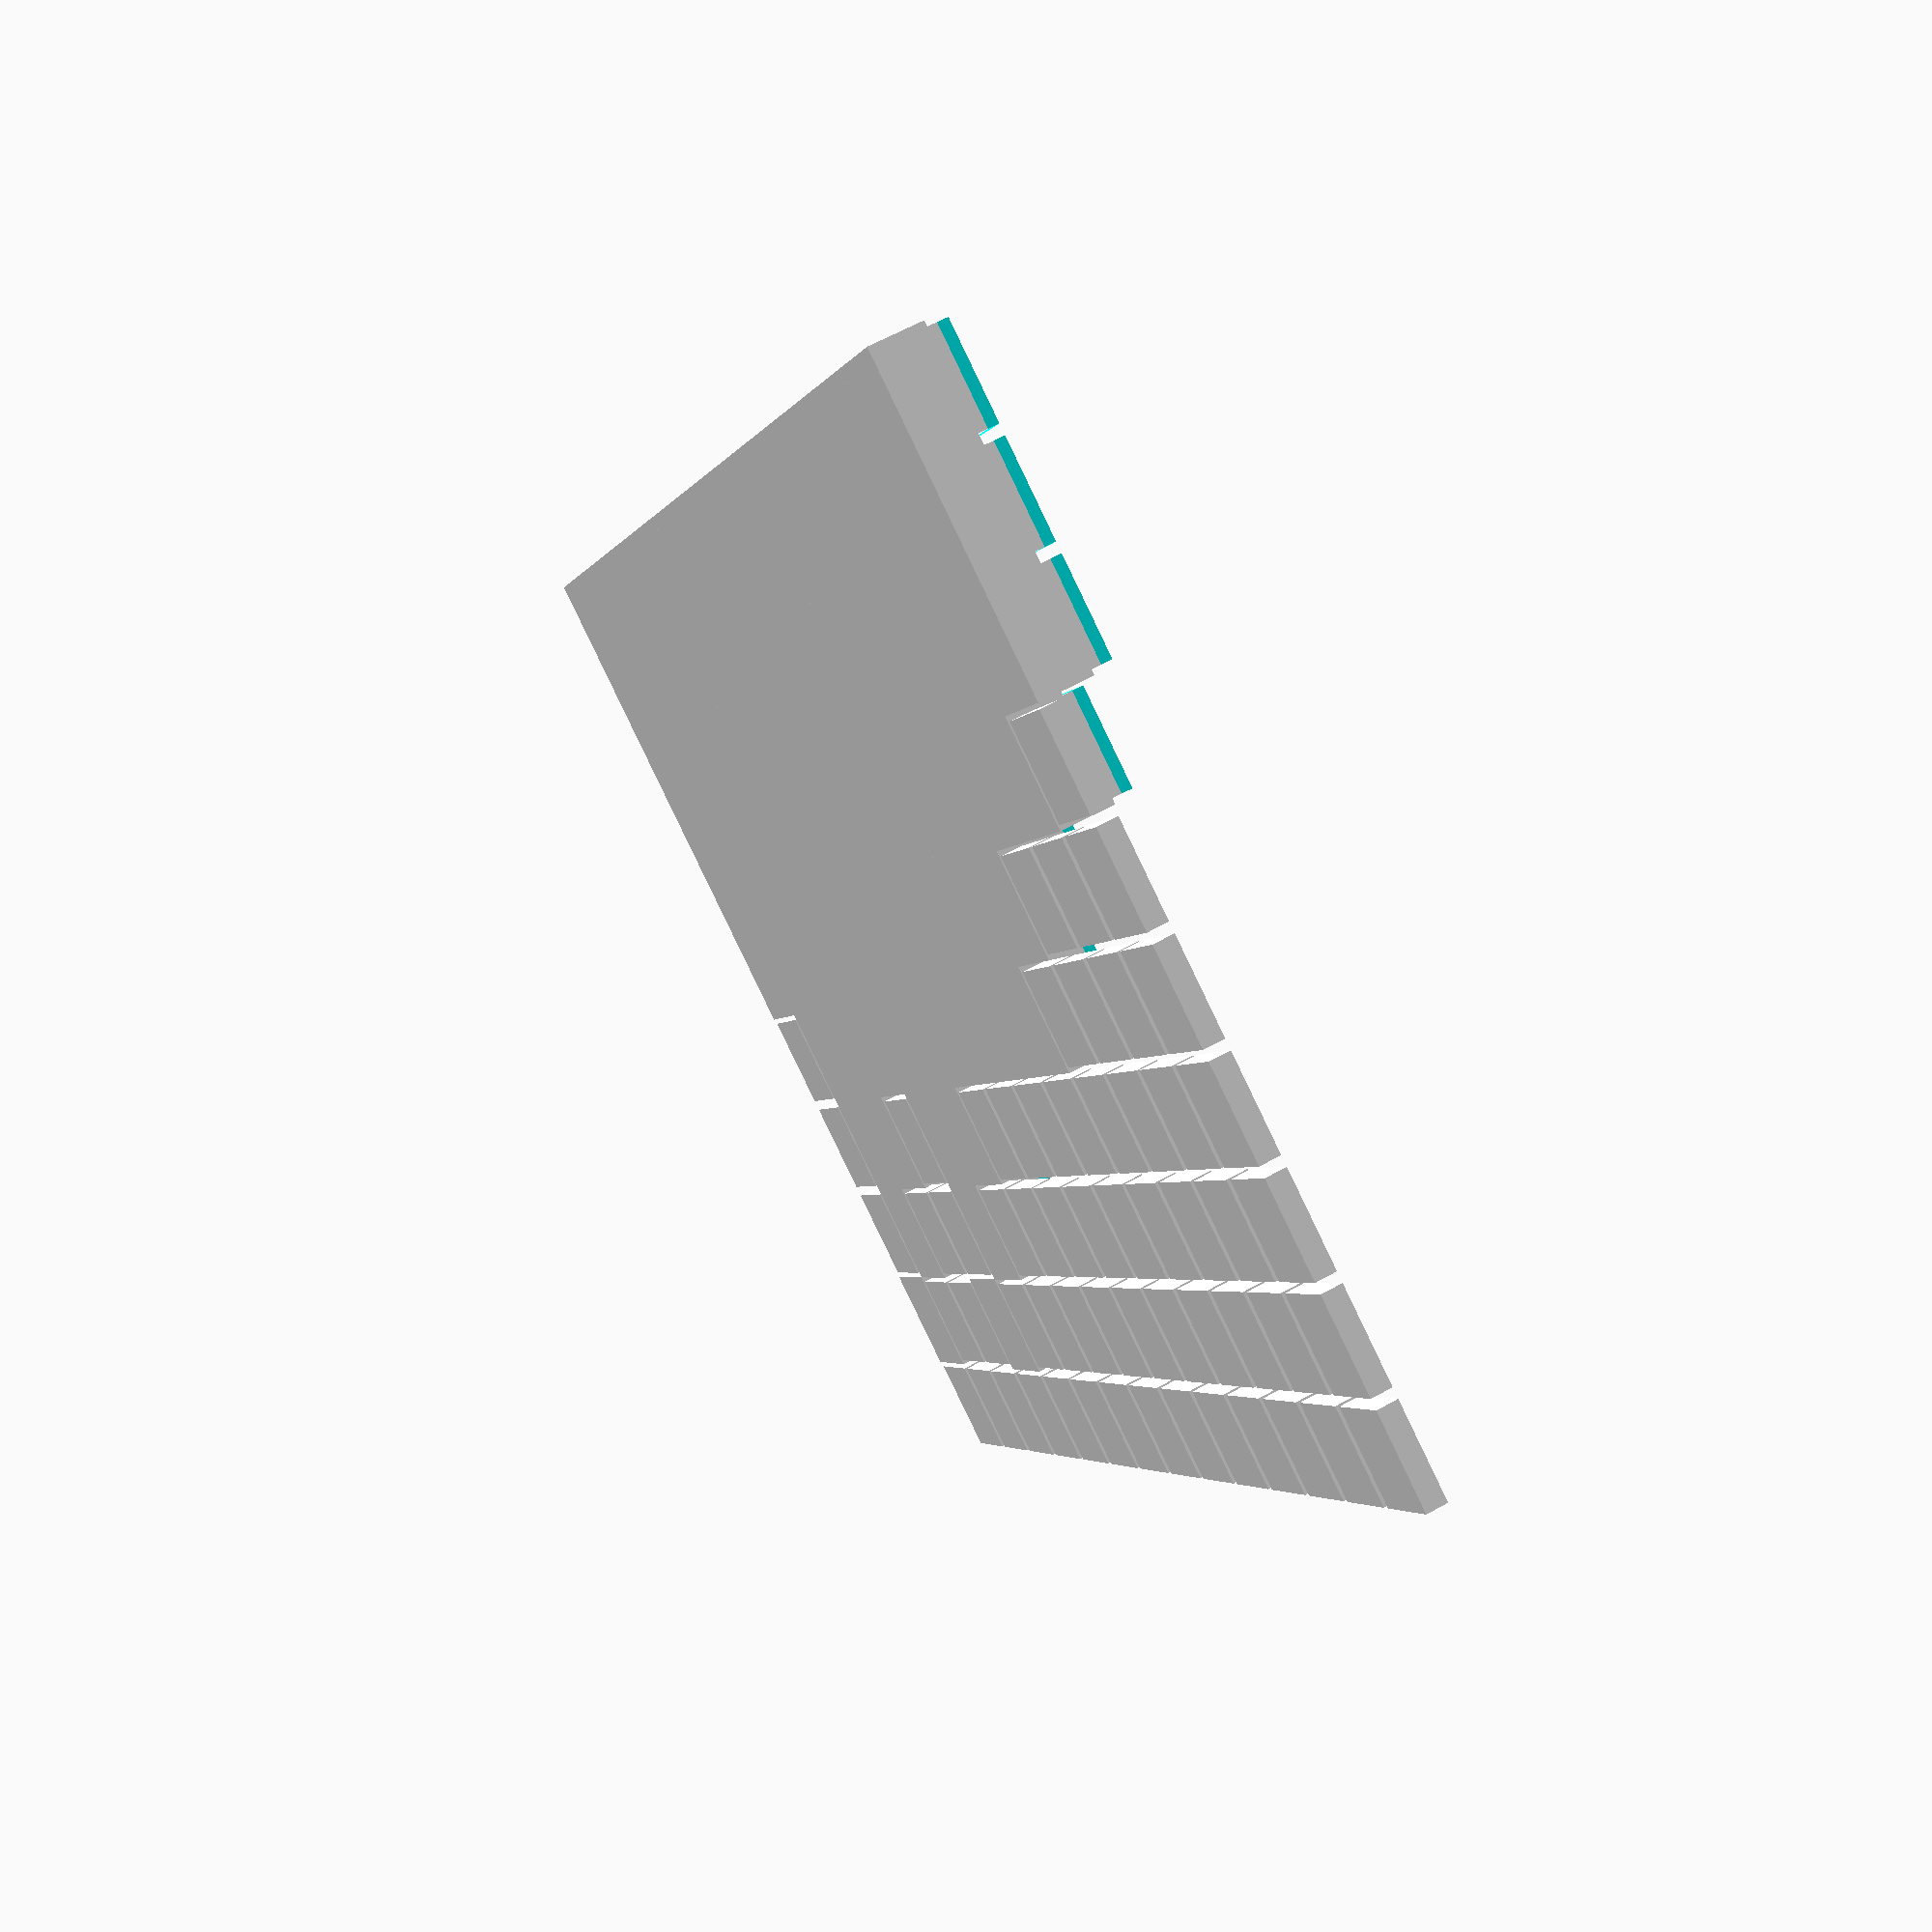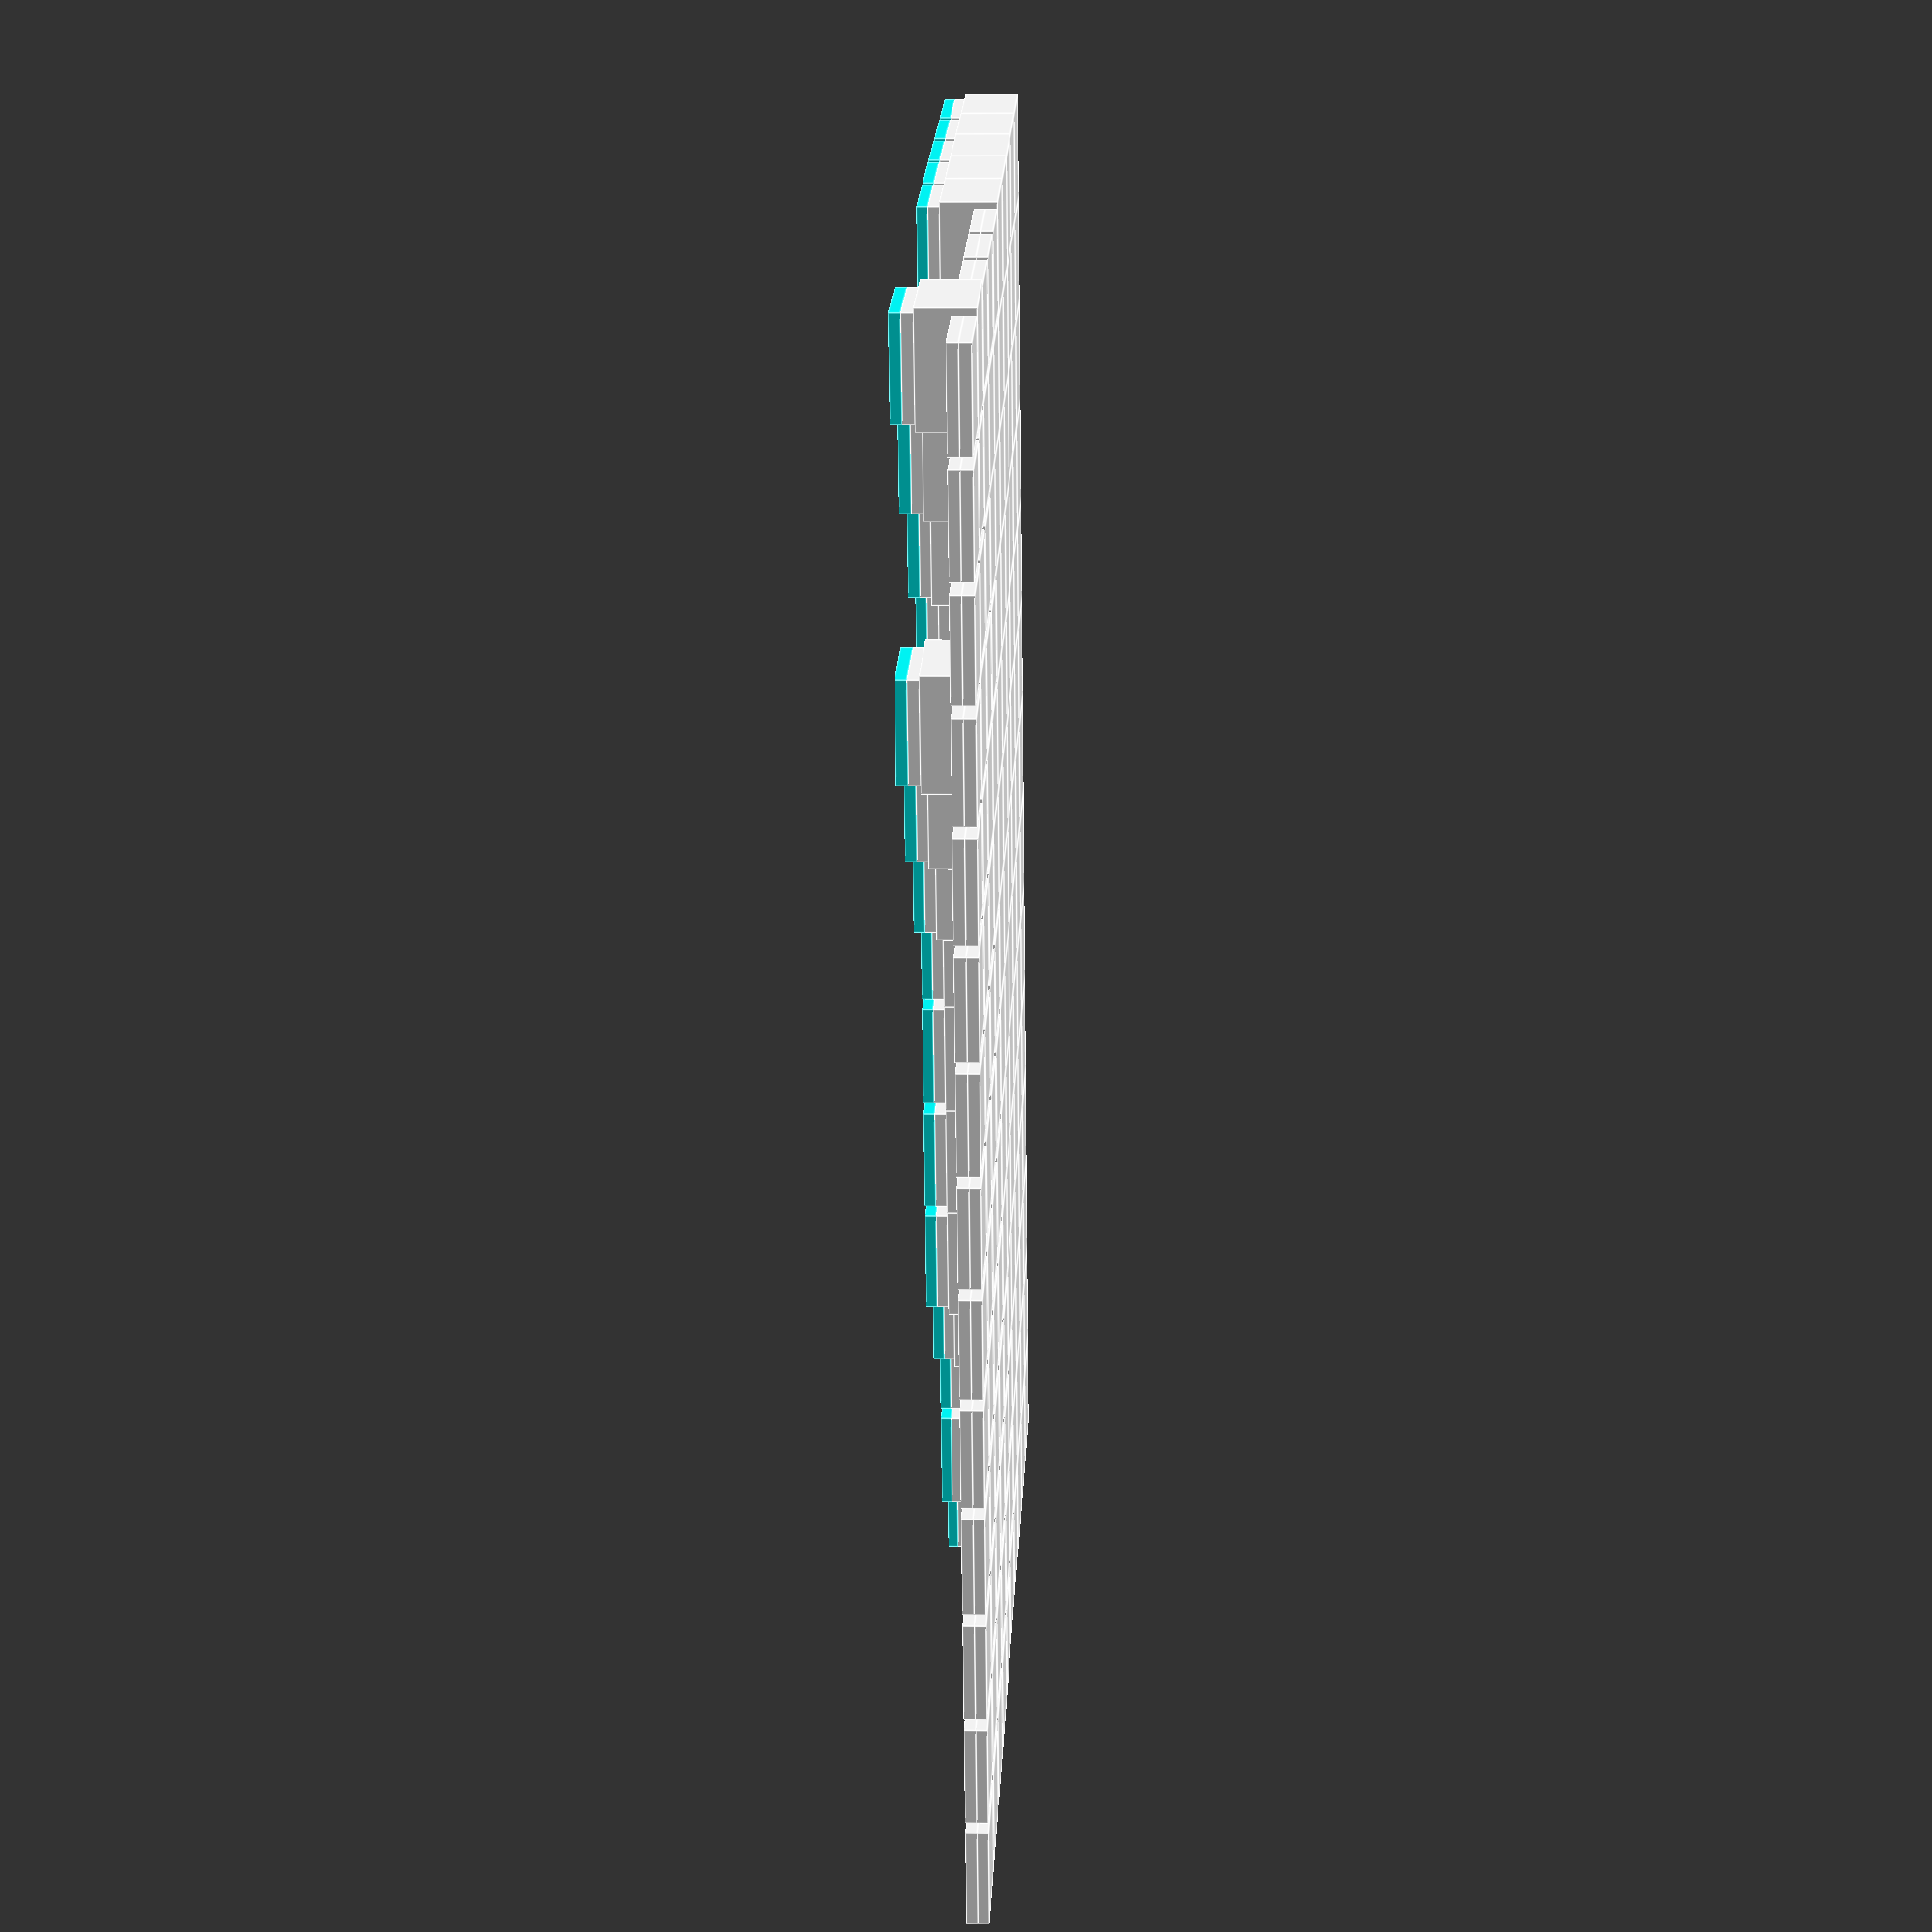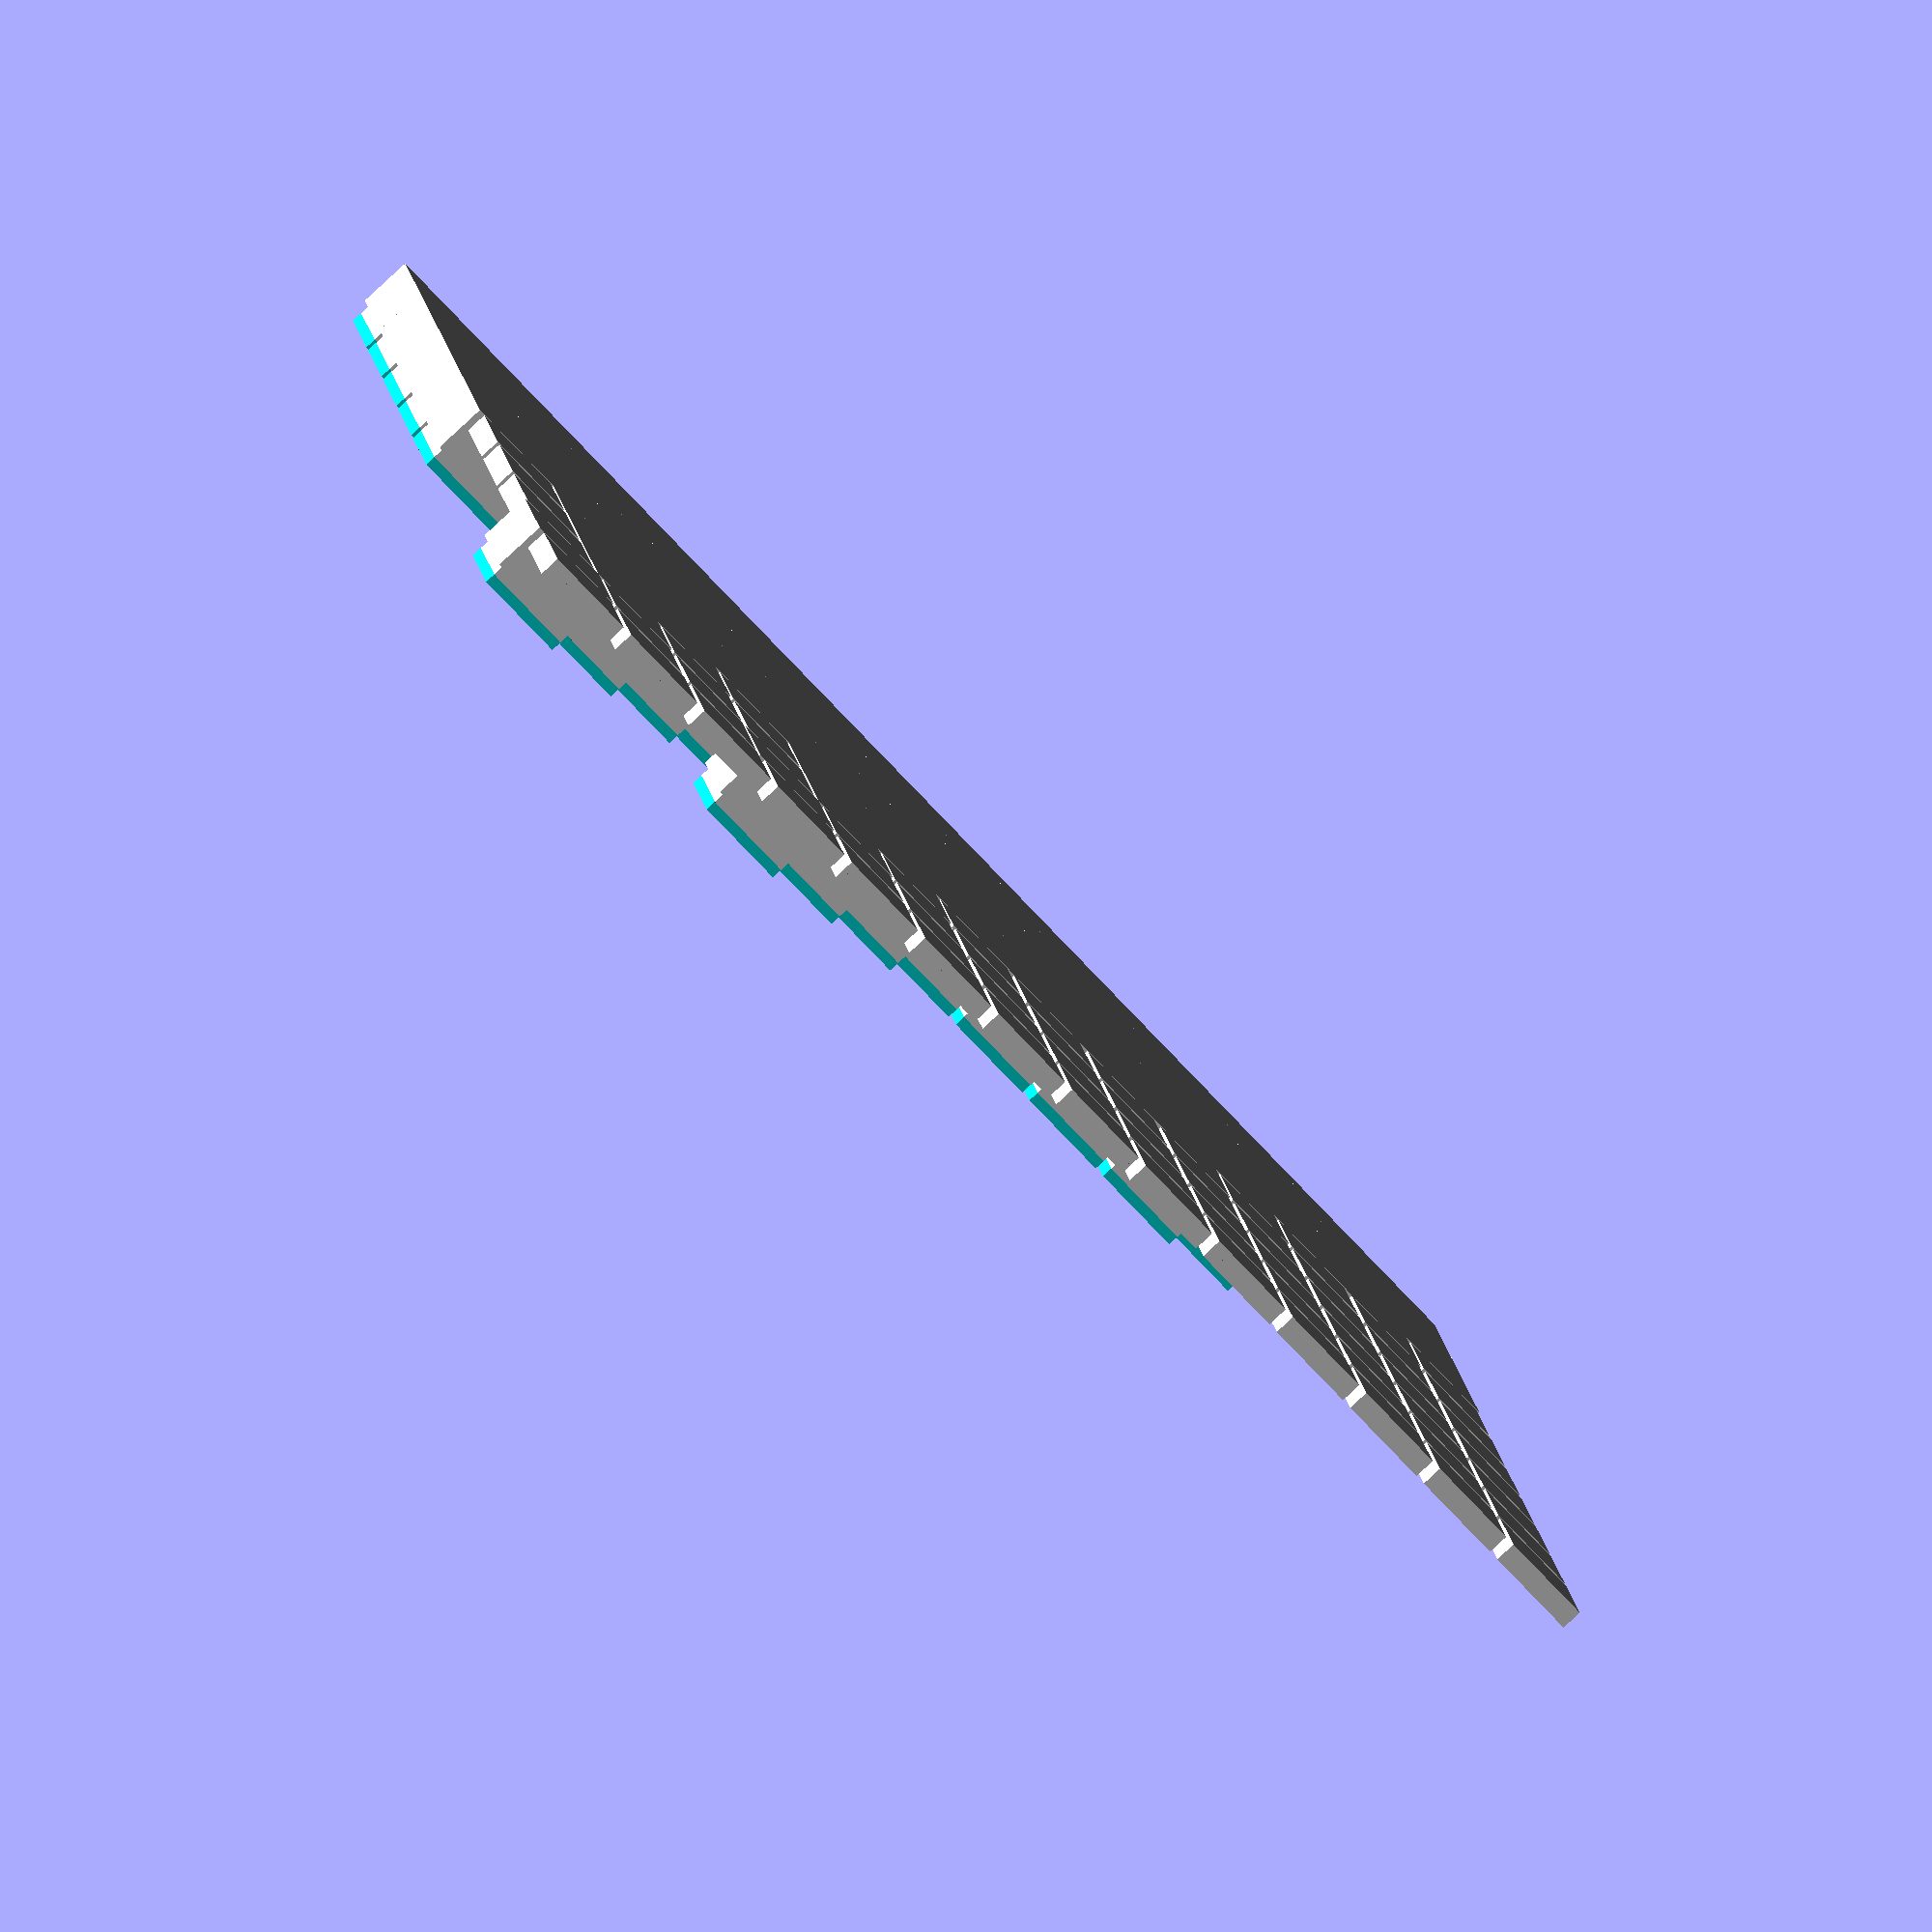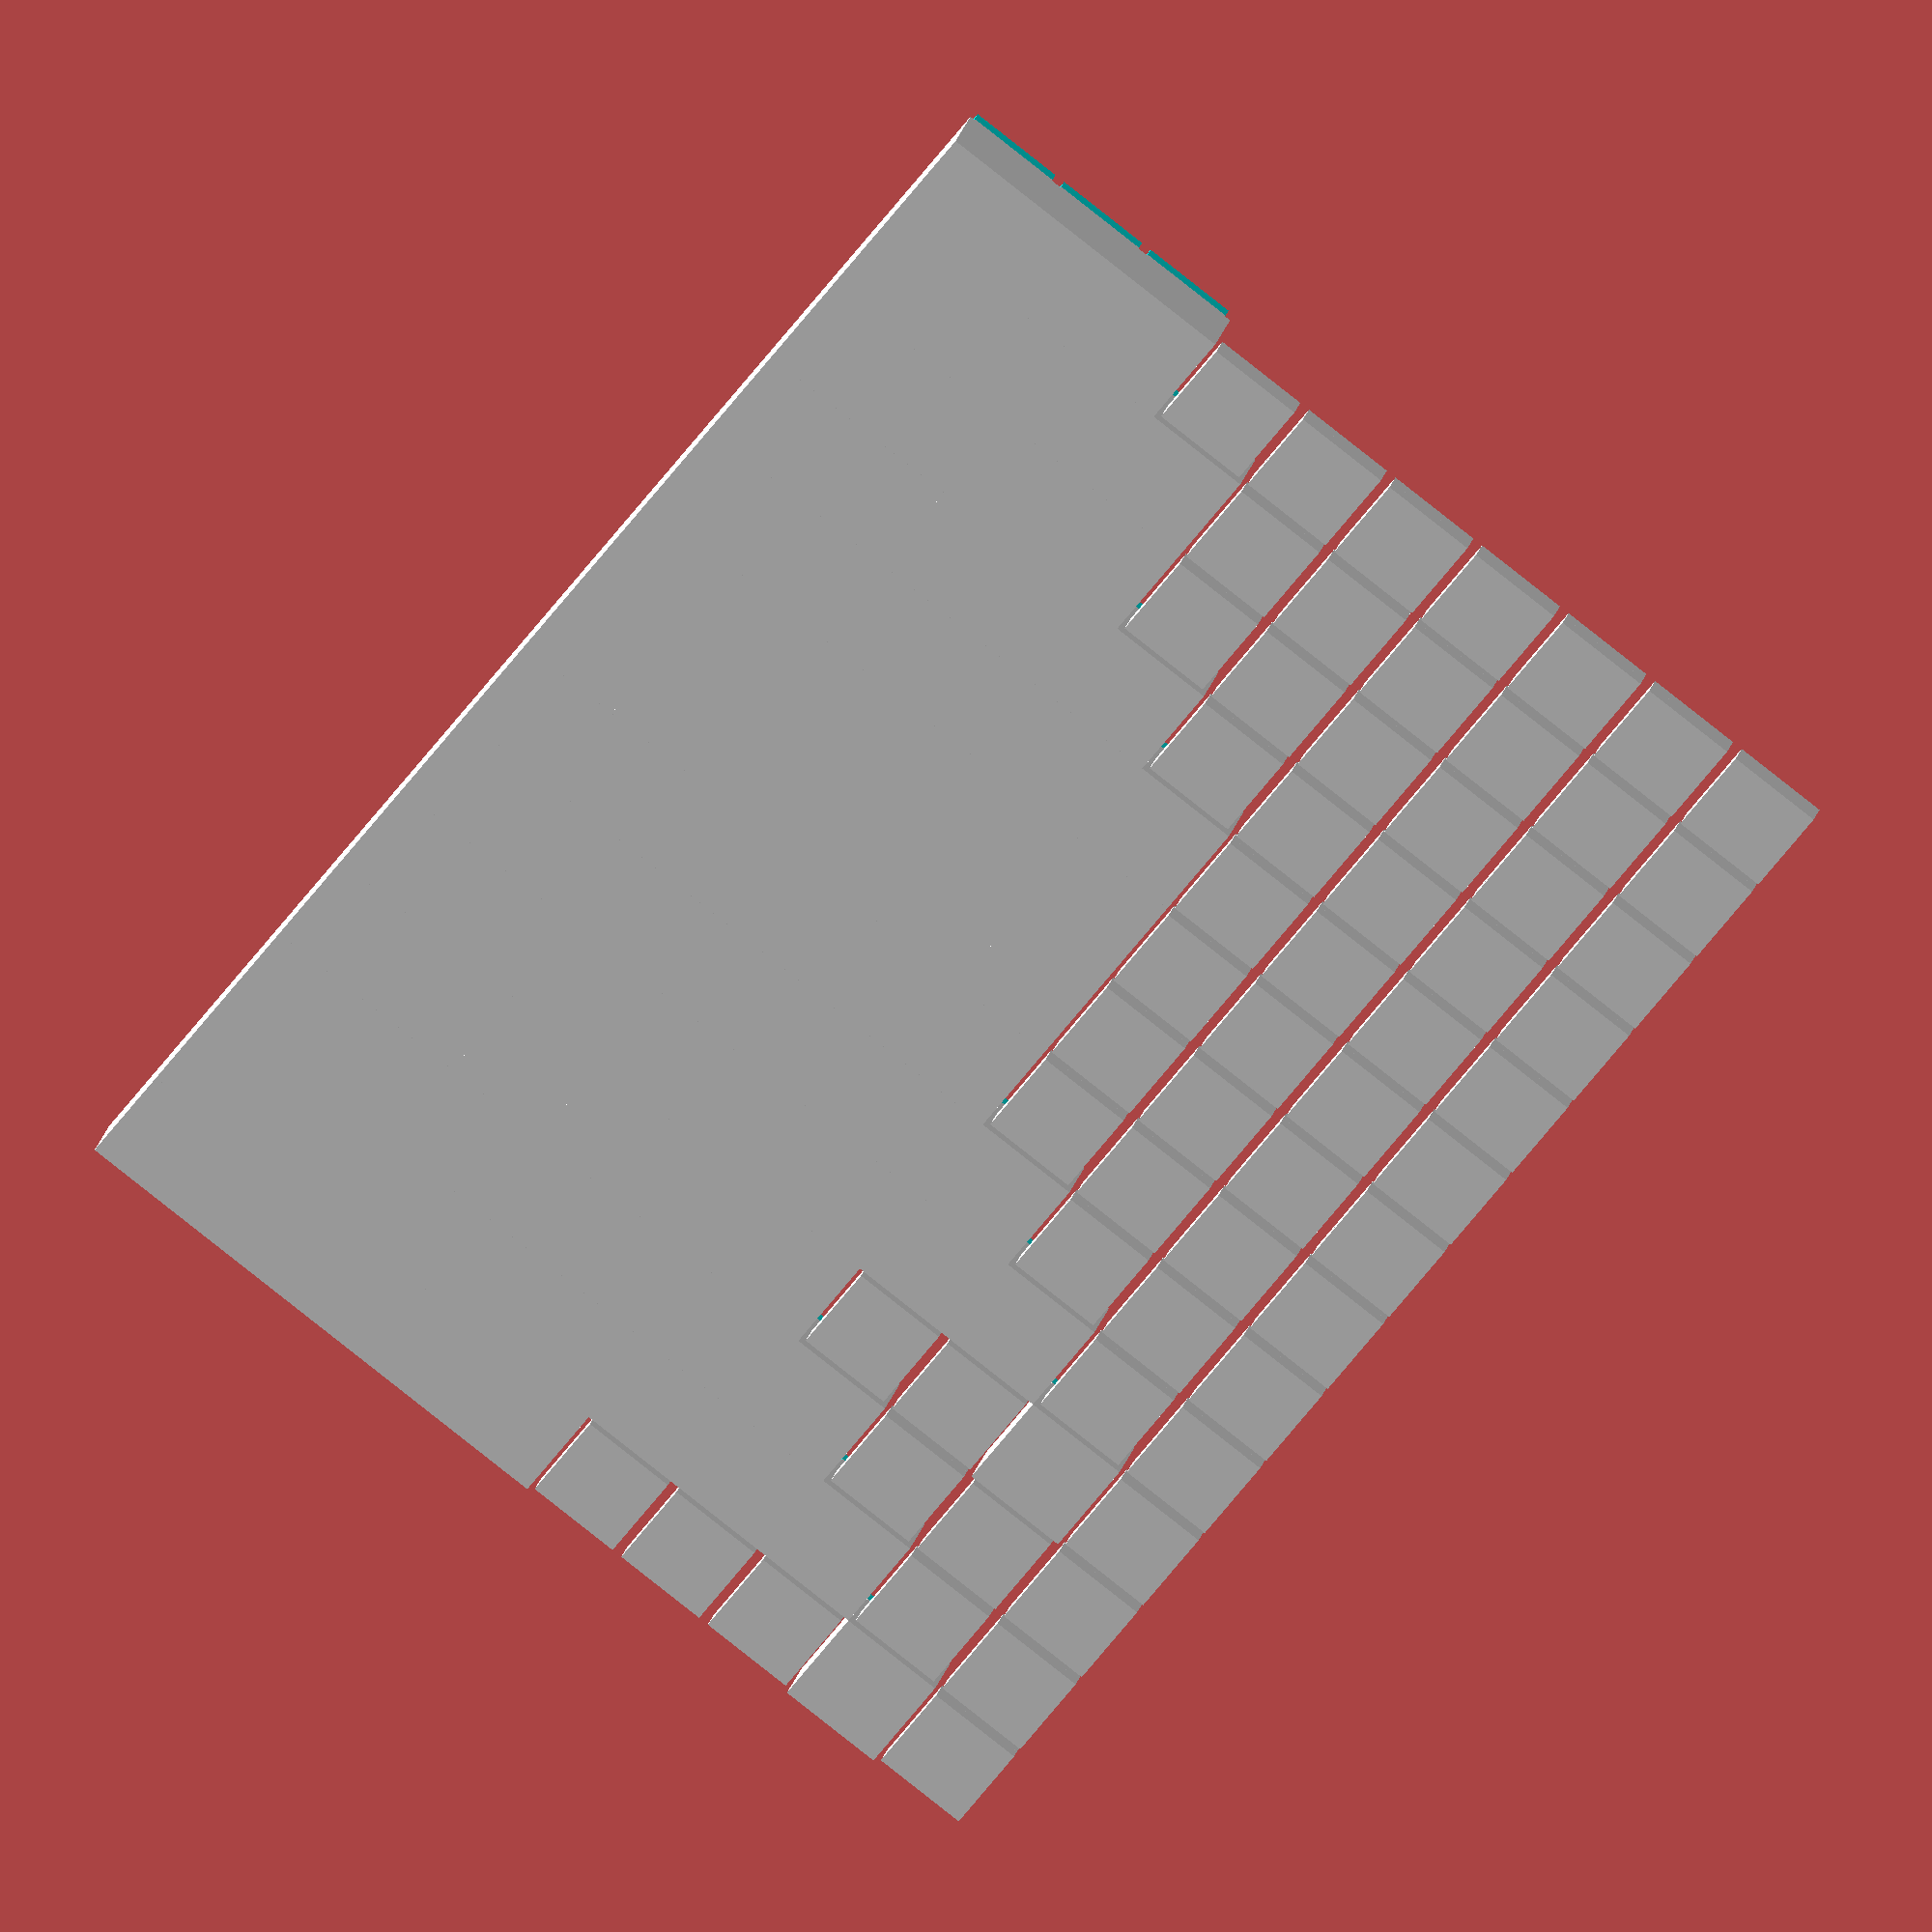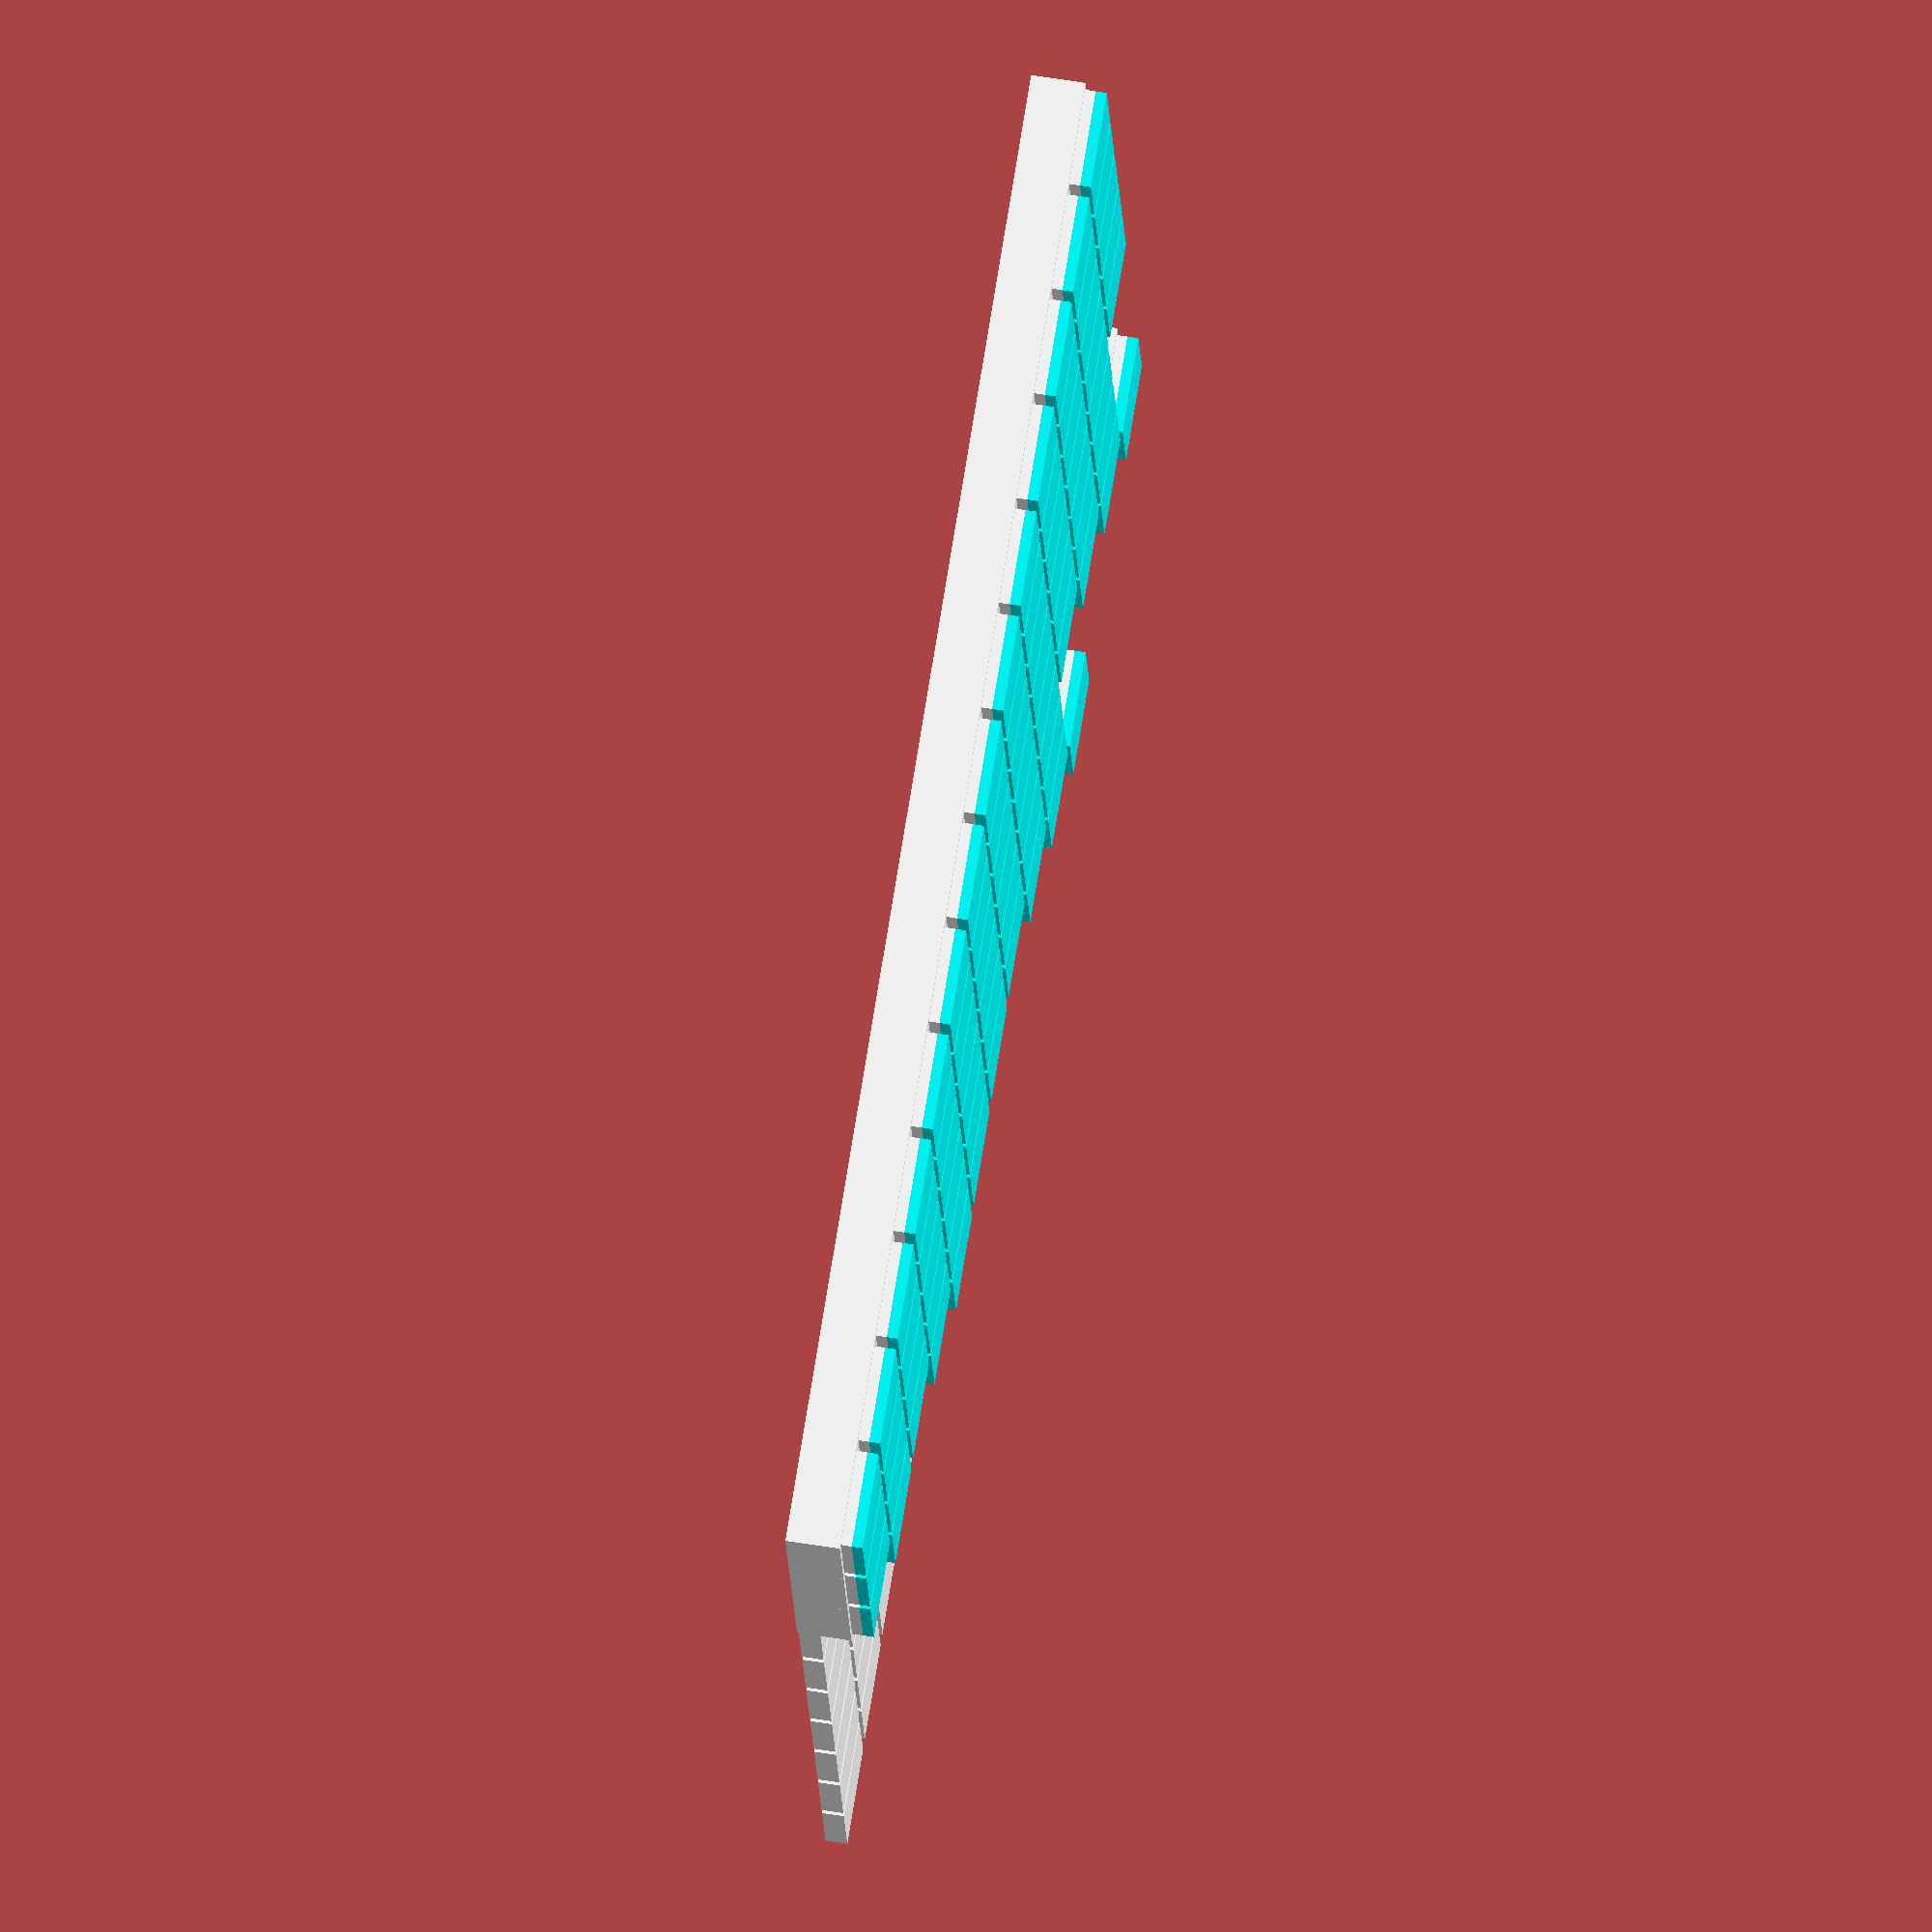
<openscad>
tetris_white=true;
tetris_cyan=true;


    l=2;     // size of base brick
    l2=l*0.9;  // size of top plate
    t=0.2002;  // thickness of top plates
    r=l/2;   // param for base fillets
    d=2;     // param for base fillets

    
// X: 0, Y: 0, Colorname: white

    translate([0, 0, 0])
    union(){
        if(tetris_white==true){
            color("white")
            tetris_base(0);
        }

        if(tetris_white==true){
            color("white")
            tetris_plate(0, 0);
        }

        if(tetris_white==true){
            color("white")
            tetris_plate(1, 0);
        }
    }

    
// X: 1, Y: 0, Colorname: lblue

    translate([2, 0, 0])
    union(){
        if(tetris_white==true){
            color("white")
            tetris_base(1);
        }

        if(tetris_white==true){
            color("white")
            tetris_plate(0, 1);
        }

        if(tetris_cyan==true){
            color("cyan")
            tetris_plate(1, 1);
        }
    }

    
// X: 2, Y: 0, Colorname: white

    translate([4, 0, 0])
    union(){
        if(tetris_white==true){
            color("white")
            tetris_base(0);
        }

        if(tetris_white==true){
            color("white")
            tetris_plate(0, 0);
        }

        if(tetris_white==true){
            color("white")
            tetris_plate(1, 0);
        }
    }

    
// X: 3, Y: 0, Colorname: white

    translate([6, 0, 0])
    union(){
        if(tetris_white==true){
            color("white")
            tetris_base(0);
        }

        if(tetris_white==true){
            color("white")
            tetris_plate(0, 0);
        }

        if(tetris_white==true){
            color("white")
            tetris_plate(1, 0);
        }
    }

    
// X: 4, Y: 0, Colorname: white

    translate([8, 0, 0])
    union(){
        if(tetris_white==true){
            color("white")
            tetris_base(0);
        }

        if(tetris_white==true){
            color("white")
            tetris_plate(0, 0);
        }

        if(tetris_white==true){
            color("white")
            tetris_plate(1, 0);
        }
    }

    
// X: 5, Y: 0, Colorname: lblue

    translate([10, 0, 0])
    union(){
        if(tetris_white==true){
            color("white")
            tetris_base(1);
        }

        if(tetris_white==true){
            color("white")
            tetris_plate(0, 1);
        }

        if(tetris_cyan==true){
            color("cyan")
            tetris_plate(1, 1);
        }
    }

    
// X: 6, Y: 0, Colorname: lblue

    translate([12, 0, 0])
    union(){
        if(tetris_white==true){
            color("white")
            tetris_base(1);
        }

        if(tetris_white==true){
            color("white")
            tetris_plate(0, 1);
        }

        if(tetris_cyan==true){
            color("cyan")
            tetris_plate(1, 1);
        }
    }

    
// X: 7, Y: 0, Colorname: lblue

    translate([14, 0, 0])
    union(){
        if(tetris_white==true){
            color("white")
            tetris_base(1);
        }

        if(tetris_white==true){
            color("white")
            tetris_plate(0, 1);
        }

        if(tetris_cyan==true){
            color("cyan")
            tetris_plate(1, 1);
        }
    }

    
// X: 8, Y: 0, Colorname: lblue

    translate([16, 0, 0])
    union(){
        if(tetris_white==true){
            color("white")
            tetris_base(1);
        }

        if(tetris_white==true){
            color("white")
            tetris_plate(0, 1);
        }

        if(tetris_cyan==true){
            color("cyan")
            tetris_plate(1, 1);
        }
    }

    
// X: 9, Y: 0, Colorname: lblue

    translate([18, 0, 0])
    union(){
        if(tetris_white==true){
            color("white")
            tetris_base(1);
        }

        if(tetris_white==true){
            color("white")
            tetris_plate(0, 1);
        }

        if(tetris_cyan==true){
            color("cyan")
            tetris_plate(1, 1);
        }
    }

    
// X: 0, Y: 1, Colorname: white

    translate([0, 2, 0])
    union(){
        if(tetris_white==true){
            color("white")
            tetris_base(0);
        }

        if(tetris_white==true){
            color("white")
            tetris_plate(0, 0);
        }

        if(tetris_white==true){
            color("white")
            tetris_plate(1, 0);
        }
    }

    
// X: 1, Y: 1, Colorname: white

    translate([2, 2, 0])
    union(){
        if(tetris_white==true){
            color("white")
            tetris_base(0);
        }

        if(tetris_white==true){
            color("white")
            tetris_plate(0, 0);
        }

        if(tetris_white==true){
            color("white")
            tetris_plate(1, 0);
        }
    }

    
// X: 2, Y: 1, Colorname: lblue

    translate([4, 2, 0])
    union(){
        if(tetris_white==true){
            color("white")
            tetris_base(1);
        }

        if(tetris_white==true){
            color("white")
            tetris_plate(0, 1);
        }

        if(tetris_cyan==true){
            color("cyan")
            tetris_plate(1, 1);
        }
    }

    
// X: 3, Y: 1, Colorname: lblue

    translate([6, 2, 0])
    union(){
        if(tetris_white==true){
            color("white")
            tetris_base(1);
        }

        if(tetris_white==true){
            color("white")
            tetris_plate(0, 1);
        }

        if(tetris_cyan==true){
            color("cyan")
            tetris_plate(1, 1);
        }
    }

    
// X: 4, Y: 1, Colorname: lblue

    translate([8, 2, 0])
    union(){
        if(tetris_white==true){
            color("white")
            tetris_base(1);
        }

        if(tetris_white==true){
            color("white")
            tetris_plate(0, 1);
        }

        if(tetris_cyan==true){
            color("cyan")
            tetris_plate(1, 1);
        }
    }

    
// X: 5, Y: 1, Colorname: lblue

    translate([10, 2, 0])
    union(){
        if(tetris_white==true){
            color("white")
            tetris_base(1);
        }

        if(tetris_white==true){
            color("white")
            tetris_plate(0, 1);
        }

        if(tetris_cyan==true){
            color("cyan")
            tetris_plate(1, 1);
        }
    }

    
// X: 6, Y: 1, Colorname: lblue

    translate([12, 2, 0])
    union(){
        if(tetris_white==true){
            color("white")
            tetris_base(1);
        }

        if(tetris_white==true){
            color("white")
            tetris_plate(0, 1);
        }

        if(tetris_cyan==true){
            color("cyan")
            tetris_plate(1, 1);
        }
    }

    
// X: 7, Y: 1, Colorname: lblue

    translate([14, 2, 0])
    union(){
        if(tetris_white==true){
            color("white")
            tetris_base(1);
        }

        if(tetris_white==true){
            color("white")
            tetris_plate(0, 1);
        }

        if(tetris_cyan==true){
            color("cyan")
            tetris_plate(1, 1);
        }
    }

    
// X: 8, Y: 1, Colorname: lblue

    translate([16, 2, 0])
    union(){
        if(tetris_white==true){
            color("white")
            tetris_base(1);
        }

        if(tetris_white==true){
            color("white")
            tetris_plate(0, 1);
        }

        if(tetris_cyan==true){
            color("cyan")
            tetris_plate(1, 1);
        }
    }

    
// X: 9, Y: 1, Colorname: lblue

    translate([18, 2, 0])
    union(){
        if(tetris_white==true){
            color("white")
            tetris_base(1);
        }

        if(tetris_white==true){
            color("white")
            tetris_plate(0, 1);
        }

        if(tetris_cyan==true){
            color("cyan")
            tetris_plate(1, 1);
        }
    }

    
// X: 0, Y: 2, Colorname: white

    translate([0, 4, 0])
    union(){
        if(tetris_white==true){
            color("white")
            tetris_base(0);
        }

        if(tetris_white==true){
            color("white")
            tetris_plate(0, 0);
        }

        if(tetris_white==true){
            color("white")
            tetris_plate(1, 0);
        }
    }

    
// X: 1, Y: 2, Colorname: white

    translate([2, 4, 0])
    union(){
        if(tetris_white==true){
            color("white")
            tetris_base(0);
        }

        if(tetris_white==true){
            color("white")
            tetris_plate(0, 0);
        }

        if(tetris_white==true){
            color("white")
            tetris_plate(1, 0);
        }
    }

    
// X: 2, Y: 2, Colorname: white

    translate([4, 4, 0])
    union(){
        if(tetris_white==true){
            color("white")
            tetris_base(0);
        }

        if(tetris_white==true){
            color("white")
            tetris_plate(0, 0);
        }

        if(tetris_white==true){
            color("white")
            tetris_plate(1, 0);
        }
    }

    
// X: 3, Y: 2, Colorname: lblue

    translate([6, 4, 0])
    union(){
        if(tetris_white==true){
            color("white")
            tetris_base(1);
        }

        if(tetris_white==true){
            color("white")
            tetris_plate(0, 1);
        }

        if(tetris_cyan==true){
            color("cyan")
            tetris_plate(1, 1);
        }
    }

    
// X: 4, Y: 2, Colorname: lblue

    translate([8, 4, 0])
    union(){
        if(tetris_white==true){
            color("white")
            tetris_base(1);
        }

        if(tetris_white==true){
            color("white")
            tetris_plate(0, 1);
        }

        if(tetris_cyan==true){
            color("cyan")
            tetris_plate(1, 1);
        }
    }

    
// X: 5, Y: 2, Colorname: lblue

    translate([10, 4, 0])
    union(){
        if(tetris_white==true){
            color("white")
            tetris_base(1);
        }

        if(tetris_white==true){
            color("white")
            tetris_plate(0, 1);
        }

        if(tetris_cyan==true){
            color("cyan")
            tetris_plate(1, 1);
        }
    }

    
// X: 6, Y: 2, Colorname: lblue

    translate([12, 4, 0])
    union(){
        if(tetris_white==true){
            color("white")
            tetris_base(1);
        }

        if(tetris_white==true){
            color("white")
            tetris_plate(0, 1);
        }

        if(tetris_cyan==true){
            color("cyan")
            tetris_plate(1, 1);
        }
    }

    
// X: 7, Y: 2, Colorname: lblue

    translate([14, 4, 0])
    union(){
        if(tetris_white==true){
            color("white")
            tetris_base(1);
        }

        if(tetris_white==true){
            color("white")
            tetris_plate(0, 1);
        }

        if(tetris_cyan==true){
            color("cyan")
            tetris_plate(1, 1);
        }
    }

    
// X: 8, Y: 2, Colorname: lblue

    translate([16, 4, 0])
    union(){
        if(tetris_white==true){
            color("white")
            tetris_base(1);
        }

        if(tetris_white==true){
            color("white")
            tetris_plate(0, 1);
        }

        if(tetris_cyan==true){
            color("cyan")
            tetris_plate(1, 1);
        }
    }

    
// X: 9, Y: 2, Colorname: lblue

    translate([18, 4, 0])
    union(){
        if(tetris_white==true){
            color("white")
            tetris_base(1);
        }

        if(tetris_white==true){
            color("white")
            tetris_plate(0, 1);
        }

        if(tetris_cyan==true){
            color("cyan")
            tetris_plate(1, 1);
        }
    }

    
// X: 0, Y: 3, Colorname: white

    translate([0, 6, 0])
    union(){
        if(tetris_white==true){
            color("white")
            tetris_base(0);
        }

        if(tetris_white==true){
            color("white")
            tetris_plate(0, 0);
        }

        if(tetris_white==true){
            color("white")
            tetris_plate(1, 0);
        }
    }

    
// X: 1, Y: 3, Colorname: lblue

    translate([2, 6, 0])
    union(){
        if(tetris_white==true){
            color("white")
            tetris_base(1);
        }

        if(tetris_white==true){
            color("white")
            tetris_plate(0, 1);
        }

        if(tetris_cyan==true){
            color("cyan")
            tetris_plate(1, 1);
        }
    }

    
// X: 2, Y: 3, Colorname: white

    translate([4, 6, 0])
    union(){
        if(tetris_white==true){
            color("white")
            tetris_base(0);
        }

        if(tetris_white==true){
            color("white")
            tetris_plate(0, 0);
        }

        if(tetris_white==true){
            color("white")
            tetris_plate(1, 0);
        }
    }

    
// X: 3, Y: 3, Colorname: white

    translate([6, 6, 0])
    union(){
        if(tetris_white==true){
            color("white")
            tetris_base(0);
        }

        if(tetris_white==true){
            color("white")
            tetris_plate(0, 0);
        }

        if(tetris_white==true){
            color("white")
            tetris_plate(1, 0);
        }
    }

    
// X: 4, Y: 3, Colorname: lblue

    translate([8, 6, 0])
    union(){
        if(tetris_white==true){
            color("white")
            tetris_base(1);
        }

        if(tetris_white==true){
            color("white")
            tetris_plate(0, 1);
        }

        if(tetris_cyan==true){
            color("cyan")
            tetris_plate(1, 1);
        }
    }

    
// X: 5, Y: 3, Colorname: lblue

    translate([10, 6, 0])
    union(){
        if(tetris_white==true){
            color("white")
            tetris_base(1);
        }

        if(tetris_white==true){
            color("white")
            tetris_plate(0, 1);
        }

        if(tetris_cyan==true){
            color("cyan")
            tetris_plate(1, 1);
        }
    }

    
// X: 6, Y: 3, Colorname: lblue

    translate([12, 6, 0])
    union(){
        if(tetris_white==true){
            color("white")
            tetris_base(1);
        }

        if(tetris_white==true){
            color("white")
            tetris_plate(0, 1);
        }

        if(tetris_cyan==true){
            color("cyan")
            tetris_plate(1, 1);
        }
    }

    
// X: 7, Y: 3, Colorname: lblue

    translate([14, 6, 0])
    union(){
        if(tetris_white==true){
            color("white")
            tetris_base(1);
        }

        if(tetris_white==true){
            color("white")
            tetris_plate(0, 1);
        }

        if(tetris_cyan==true){
            color("cyan")
            tetris_plate(1, 1);
        }
    }

    
// X: 8, Y: 3, Colorname: lblue

    translate([16, 6, 0])
    union(){
        if(tetris_white==true){
            color("white")
            tetris_base(1);
        }

        if(tetris_white==true){
            color("white")
            tetris_plate(0, 1);
        }

        if(tetris_cyan==true){
            color("cyan")
            tetris_plate(1, 1);
        }
    }

    
// X: 9, Y: 3, Colorname: lblue

    translate([18, 6, 0])
    union(){
        if(tetris_white==true){
            color("white")
            tetris_base(1);
        }

        if(tetris_white==true){
            color("white")
            tetris_plate(0, 1);
        }

        if(tetris_cyan==true){
            color("cyan")
            tetris_plate(1, 1);
        }
    }

    
// X: 0, Y: 4, Colorname: white

    translate([0, 8, 0])
    union(){
        if(tetris_white==true){
            color("white")
            tetris_base(0);
        }

        if(tetris_white==true){
            color("white")
            tetris_plate(0, 0);
        }

        if(tetris_white==true){
            color("white")
            tetris_plate(1, 0);
        }
    }

    
// X: 1, Y: 4, Colorname: white

    translate([2, 8, 0])
    union(){
        if(tetris_white==true){
            color("white")
            tetris_base(0);
        }

        if(tetris_white==true){
            color("white")
            tetris_plate(0, 0);
        }

        if(tetris_white==true){
            color("white")
            tetris_plate(1, 0);
        }
    }

    
// X: 2, Y: 4, Colorname: lblue

    translate([4, 8, 0])
    union(){
        if(tetris_white==true){
            color("white")
            tetris_base(1);
        }

        if(tetris_white==true){
            color("white")
            tetris_plate(0, 1);
        }

        if(tetris_cyan==true){
            color("cyan")
            tetris_plate(1, 1);
        }
    }

    
// X: 3, Y: 4, Colorname: lblue

    translate([6, 8, 0])
    union(){
        if(tetris_white==true){
            color("white")
            tetris_base(1);
        }

        if(tetris_white==true){
            color("white")
            tetris_plate(0, 1);
        }

        if(tetris_cyan==true){
            color("cyan")
            tetris_plate(1, 1);
        }
    }

    
// X: 4, Y: 4, Colorname: lblue

    translate([8, 8, 0])
    union(){
        if(tetris_white==true){
            color("white")
            tetris_base(1);
        }

        if(tetris_white==true){
            color("white")
            tetris_plate(0, 1);
        }

        if(tetris_cyan==true){
            color("cyan")
            tetris_plate(1, 1);
        }
    }

    
// X: 5, Y: 4, Colorname: lblue

    translate([10, 8, 0])
    union(){
        if(tetris_white==true){
            color("white")
            tetris_base(1);
        }

        if(tetris_white==true){
            color("white")
            tetris_plate(0, 1);
        }

        if(tetris_cyan==true){
            color("cyan")
            tetris_plate(1, 1);
        }
    }

    
// X: 6, Y: 4, Colorname: lblue

    translate([12, 8, 0])
    union(){
        if(tetris_white==true){
            color("white")
            tetris_base(1);
        }

        if(tetris_white==true){
            color("white")
            tetris_plate(0, 1);
        }

        if(tetris_cyan==true){
            color("cyan")
            tetris_plate(1, 1);
        }
    }

    
// X: 7, Y: 4, Colorname: lblue

    translate([14, 8, 0])
    union(){
        if(tetris_white==true){
            color("white")
            tetris_base(1);
        }

        if(tetris_white==true){
            color("white")
            tetris_plate(0, 1);
        }

        if(tetris_cyan==true){
            color("cyan")
            tetris_plate(1, 1);
        }
    }

    
// X: 8, Y: 4, Colorname: lblue

    translate([16, 8, 0])
    union(){
        if(tetris_white==true){
            color("white")
            tetris_base(1);
        }

        if(tetris_white==true){
            color("white")
            tetris_plate(0, 1);
        }

        if(tetris_cyan==true){
            color("cyan")
            tetris_plate(1, 1);
        }
    }

    
// X: 9, Y: 4, Colorname: lblue

    translate([18, 8, 0])
    union(){
        if(tetris_white==true){
            color("white")
            tetris_base(1);
        }

        if(tetris_white==true){
            color("white")
            tetris_plate(0, 1);
        }

        if(tetris_cyan==true){
            color("cyan")
            tetris_plate(1, 1);
        }
    }

    
// X: 0, Y: 5, Colorname: white

    translate([0, 10, 0])
    union(){
        if(tetris_white==true){
            color("white")
            tetris_base(0);
        }

        if(tetris_white==true){
            color("white")
            tetris_plate(0, 0);
        }

        if(tetris_white==true){
            color("white")
            tetris_plate(1, 0);
        }
    }

    
// X: 1, Y: 5, Colorname: white

    translate([2, 10, 0])
    union(){
        if(tetris_white==true){
            color("white")
            tetris_base(0);
        }

        if(tetris_white==true){
            color("white")
            tetris_plate(0, 0);
        }

        if(tetris_white==true){
            color("white")
            tetris_plate(1, 0);
        }
    }

    
// X: 2, Y: 5, Colorname: white

    translate([4, 10, 0])
    union(){
        if(tetris_white==true){
            color("white")
            tetris_base(0);
        }

        if(tetris_white==true){
            color("white")
            tetris_plate(0, 0);
        }

        if(tetris_white==true){
            color("white")
            tetris_plate(1, 0);
        }
    }

    
// X: 3, Y: 5, Colorname: lblue

    translate([6, 10, 0])
    union(){
        if(tetris_white==true){
            color("white")
            tetris_base(1);
        }

        if(tetris_white==true){
            color("white")
            tetris_plate(0, 1);
        }

        if(tetris_cyan==true){
            color("cyan")
            tetris_plate(1, 1);
        }
    }

    
// X: 4, Y: 5, Colorname: lblue

    translate([8, 10, 0])
    union(){
        if(tetris_white==true){
            color("white")
            tetris_base(1);
        }

        if(tetris_white==true){
            color("white")
            tetris_plate(0, 1);
        }

        if(tetris_cyan==true){
            color("cyan")
            tetris_plate(1, 1);
        }
    }

    
// X: 5, Y: 5, Colorname: lblue

    translate([10, 10, 0])
    union(){
        if(tetris_white==true){
            color("white")
            tetris_base(1);
        }

        if(tetris_white==true){
            color("white")
            tetris_plate(0, 1);
        }

        if(tetris_cyan==true){
            color("cyan")
            tetris_plate(1, 1);
        }
    }

    
// X: 6, Y: 5, Colorname: lblue

    translate([12, 10, 0])
    union(){
        if(tetris_white==true){
            color("white")
            tetris_base(1);
        }

        if(tetris_white==true){
            color("white")
            tetris_plate(0, 1);
        }

        if(tetris_cyan==true){
            color("cyan")
            tetris_plate(1, 1);
        }
    }

    
// X: 7, Y: 5, Colorname: lblue

    translate([14, 10, 0])
    union(){
        if(tetris_white==true){
            color("white")
            tetris_base(1);
        }

        if(tetris_white==true){
            color("white")
            tetris_plate(0, 1);
        }

        if(tetris_cyan==true){
            color("cyan")
            tetris_plate(1, 1);
        }
    }

    
// X: 8, Y: 5, Colorname: lblue

    translate([16, 10, 0])
    union(){
        if(tetris_white==true){
            color("white")
            tetris_base(1);
        }

        if(tetris_white==true){
            color("white")
            tetris_plate(0, 1);
        }

        if(tetris_cyan==true){
            color("cyan")
            tetris_plate(1, 1);
        }
    }

    
// X: 9, Y: 5, Colorname: lblue

    translate([18, 10, 0])
    union(){
        if(tetris_white==true){
            color("white")
            tetris_base(1);
        }

        if(tetris_white==true){
            color("white")
            tetris_plate(0, 1);
        }

        if(tetris_cyan==true){
            color("cyan")
            tetris_plate(1, 1);
        }
    }

    
// X: 0, Y: 6, Colorname: white

    translate([0, 12, 0])
    union(){
        if(tetris_white==true){
            color("white")
            tetris_base(0);
        }

        if(tetris_white==true){
            color("white")
            tetris_plate(0, 0);
        }

        if(tetris_white==true){
            color("white")
            tetris_plate(1, 0);
        }
    }

    
// X: 1, Y: 6, Colorname: white

    translate([2, 12, 0])
    union(){
        if(tetris_white==true){
            color("white")
            tetris_base(0);
        }

        if(tetris_white==true){
            color("white")
            tetris_plate(0, 0);
        }

        if(tetris_white==true){
            color("white")
            tetris_plate(1, 0);
        }
    }

    
// X: 2, Y: 6, Colorname: white

    translate([4, 12, 0])
    union(){
        if(tetris_white==true){
            color("white")
            tetris_base(0);
        }

        if(tetris_white==true){
            color("white")
            tetris_plate(0, 0);
        }

        if(tetris_white==true){
            color("white")
            tetris_plate(1, 0);
        }
    }

    
// X: 3, Y: 6, Colorname: white

    translate([6, 12, 0])
    union(){
        if(tetris_white==true){
            color("white")
            tetris_base(0);
        }

        if(tetris_white==true){
            color("white")
            tetris_plate(0, 0);
        }

        if(tetris_white==true){
            color("white")
            tetris_plate(1, 0);
        }
    }

    
// X: 4, Y: 6, Colorname: lblue

    translate([8, 12, 0])
    union(){
        if(tetris_white==true){
            color("white")
            tetris_base(1);
        }

        if(tetris_white==true){
            color("white")
            tetris_plate(0, 1);
        }

        if(tetris_cyan==true){
            color("cyan")
            tetris_plate(1, 1);
        }
    }

    
// X: 5, Y: 6, Colorname: lblue

    translate([10, 12, 0])
    union(){
        if(tetris_white==true){
            color("white")
            tetris_base(1);
        }

        if(tetris_white==true){
            color("white")
            tetris_plate(0, 1);
        }

        if(tetris_cyan==true){
            color("cyan")
            tetris_plate(1, 1);
        }
    }

    
// X: 6, Y: 6, Colorname: lblue

    translate([12, 12, 0])
    union(){
        if(tetris_white==true){
            color("white")
            tetris_base(1);
        }

        if(tetris_white==true){
            color("white")
            tetris_plate(0, 1);
        }

        if(tetris_cyan==true){
            color("cyan")
            tetris_plate(1, 1);
        }
    }

    
// X: 7, Y: 6, Colorname: lblue

    translate([14, 12, 0])
    union(){
        if(tetris_white==true){
            color("white")
            tetris_base(1);
        }

        if(tetris_white==true){
            color("white")
            tetris_plate(0, 1);
        }

        if(tetris_cyan==true){
            color("cyan")
            tetris_plate(1, 1);
        }
    }

    
// X: 8, Y: 6, Colorname: lblue

    translate([16, 12, 0])
    union(){
        if(tetris_white==true){
            color("white")
            tetris_base(1);
        }

        if(tetris_white==true){
            color("white")
            tetris_plate(0, 1);
        }

        if(tetris_cyan==true){
            color("cyan")
            tetris_plate(1, 1);
        }
    }

    
// X: 9, Y: 6, Colorname: lblue

    translate([18, 12, 0])
    union(){
        if(tetris_white==true){
            color("white")
            tetris_base(1);
        }

        if(tetris_white==true){
            color("white")
            tetris_plate(0, 1);
        }

        if(tetris_cyan==true){
            color("cyan")
            tetris_plate(1, 1);
        }
    }

    
// X: 0, Y: 7, Colorname: white

    translate([0, 14, 0])
    union(){
        if(tetris_white==true){
            color("white")
            tetris_base(0);
        }

        if(tetris_white==true){
            color("white")
            tetris_plate(0, 0);
        }

        if(tetris_white==true){
            color("white")
            tetris_plate(1, 0);
        }
    }

    
// X: 1, Y: 7, Colorname: white

    translate([2, 14, 0])
    union(){
        if(tetris_white==true){
            color("white")
            tetris_base(0);
        }

        if(tetris_white==true){
            color("white")
            tetris_plate(0, 0);
        }

        if(tetris_white==true){
            color("white")
            tetris_plate(1, 0);
        }
    }

    
// X: 2, Y: 7, Colorname: white

    translate([4, 14, 0])
    union(){
        if(tetris_white==true){
            color("white")
            tetris_base(0);
        }

        if(tetris_white==true){
            color("white")
            tetris_plate(0, 0);
        }

        if(tetris_white==true){
            color("white")
            tetris_plate(1, 0);
        }
    }

    
// X: 3, Y: 7, Colorname: white

    translate([6, 14, 0])
    union(){
        if(tetris_white==true){
            color("white")
            tetris_base(0);
        }

        if(tetris_white==true){
            color("white")
            tetris_plate(0, 0);
        }

        if(tetris_white==true){
            color("white")
            tetris_plate(1, 0);
        }
    }

    
// X: 4, Y: 7, Colorname: lblue

    translate([8, 14, 0])
    union(){
        if(tetris_white==true){
            color("white")
            tetris_base(1);
        }

        if(tetris_white==true){
            color("white")
            tetris_plate(0, 1);
        }

        if(tetris_cyan==true){
            color("cyan")
            tetris_plate(1, 1);
        }
    }

    
// X: 5, Y: 7, Colorname: lblue

    translate([10, 14, 0])
    union(){
        if(tetris_white==true){
            color("white")
            tetris_base(1);
        }

        if(tetris_white==true){
            color("white")
            tetris_plate(0, 1);
        }

        if(tetris_cyan==true){
            color("cyan")
            tetris_plate(1, 1);
        }
    }

    
// X: 6, Y: 7, Colorname: lblue

    translate([12, 14, 0])
    union(){
        if(tetris_white==true){
            color("white")
            tetris_base(1);
        }

        if(tetris_white==true){
            color("white")
            tetris_plate(0, 1);
        }

        if(tetris_cyan==true){
            color("cyan")
            tetris_plate(1, 1);
        }
    }

    
// X: 7, Y: 7, Colorname: lblue

    translate([14, 14, 0])
    union(){
        if(tetris_white==true){
            color("white")
            tetris_base(1);
        }

        if(tetris_white==true){
            color("white")
            tetris_plate(0, 1);
        }

        if(tetris_cyan==true){
            color("cyan")
            tetris_plate(1, 1);
        }
    }

    
// X: 8, Y: 7, Colorname: lblue

    translate([16, 14, 0])
    union(){
        if(tetris_white==true){
            color("white")
            tetris_base(1);
        }

        if(tetris_white==true){
            color("white")
            tetris_plate(0, 1);
        }

        if(tetris_cyan==true){
            color("cyan")
            tetris_plate(1, 1);
        }
    }

    
// X: 9, Y: 7, Colorname: lblue

    translate([18, 14, 0])
    union(){
        if(tetris_white==true){
            color("white")
            tetris_base(1);
        }

        if(tetris_white==true){
            color("white")
            tetris_plate(0, 1);
        }

        if(tetris_cyan==true){
            color("cyan")
            tetris_plate(1, 1);
        }
    }

    
// X: 0, Y: 8, Colorname: white

    translate([0, 16, 0])
    union(){
        if(tetris_white==true){
            color("white")
            tetris_base(0);
        }

        if(tetris_white==true){
            color("white")
            tetris_plate(0, 0);
        }

        if(tetris_white==true){
            color("white")
            tetris_plate(1, 0);
        }
    }

    
// X: 1, Y: 8, Colorname: white

    translate([2, 16, 0])
    union(){
        if(tetris_white==true){
            color("white")
            tetris_base(0);
        }

        if(tetris_white==true){
            color("white")
            tetris_plate(0, 0);
        }

        if(tetris_white==true){
            color("white")
            tetris_plate(1, 0);
        }
    }

    
// X: 2, Y: 8, Colorname: white

    translate([4, 16, 0])
    union(){
        if(tetris_white==true){
            color("white")
            tetris_base(0);
        }

        if(tetris_white==true){
            color("white")
            tetris_plate(0, 0);
        }

        if(tetris_white==true){
            color("white")
            tetris_plate(1, 0);
        }
    }

    
// X: 3, Y: 8, Colorname: white

    translate([6, 16, 0])
    union(){
        if(tetris_white==true){
            color("white")
            tetris_base(0);
        }

        if(tetris_white==true){
            color("white")
            tetris_plate(0, 0);
        }

        if(tetris_white==true){
            color("white")
            tetris_plate(1, 0);
        }
    }

    
// X: 4, Y: 8, Colorname: lblue

    translate([8, 16, 0])
    union(){
        if(tetris_white==true){
            color("white")
            tetris_base(1);
        }

        if(tetris_white==true){
            color("white")
            tetris_plate(0, 1);
        }

        if(tetris_cyan==true){
            color("cyan")
            tetris_plate(1, 1);
        }
    }

    
// X: 5, Y: 8, Colorname: lblue

    translate([10, 16, 0])
    union(){
        if(tetris_white==true){
            color("white")
            tetris_base(1);
        }

        if(tetris_white==true){
            color("white")
            tetris_plate(0, 1);
        }

        if(tetris_cyan==true){
            color("cyan")
            tetris_plate(1, 1);
        }
    }

    
// X: 6, Y: 8, Colorname: lblue

    translate([12, 16, 0])
    union(){
        if(tetris_white==true){
            color("white")
            tetris_base(1);
        }

        if(tetris_white==true){
            color("white")
            tetris_plate(0, 1);
        }

        if(tetris_cyan==true){
            color("cyan")
            tetris_plate(1, 1);
        }
    }

    
// X: 7, Y: 8, Colorname: lblue

    translate([14, 16, 0])
    union(){
        if(tetris_white==true){
            color("white")
            tetris_base(1);
        }

        if(tetris_white==true){
            color("white")
            tetris_plate(0, 1);
        }

        if(tetris_cyan==true){
            color("cyan")
            tetris_plate(1, 1);
        }
    }

    
// X: 8, Y: 8, Colorname: lblue

    translate([16, 16, 0])
    union(){
        if(tetris_white==true){
            color("white")
            tetris_base(1);
        }

        if(tetris_white==true){
            color("white")
            tetris_plate(0, 1);
        }

        if(tetris_cyan==true){
            color("cyan")
            tetris_plate(1, 1);
        }
    }

    
// X: 9, Y: 8, Colorname: lblue

    translate([18, 16, 0])
    union(){
        if(tetris_white==true){
            color("white")
            tetris_base(1);
        }

        if(tetris_white==true){
            color("white")
            tetris_plate(0, 1);
        }

        if(tetris_cyan==true){
            color("cyan")
            tetris_plate(1, 1);
        }
    }

    
// X: 0, Y: 9, Colorname: white

    translate([0, 18, 0])
    union(){
        if(tetris_white==true){
            color("white")
            tetris_base(0);
        }

        if(tetris_white==true){
            color("white")
            tetris_plate(0, 0);
        }

        if(tetris_white==true){
            color("white")
            tetris_plate(1, 0);
        }
    }

    
// X: 1, Y: 9, Colorname: white

    translate([2, 18, 0])
    union(){
        if(tetris_white==true){
            color("white")
            tetris_base(0);
        }

        if(tetris_white==true){
            color("white")
            tetris_plate(0, 0);
        }

        if(tetris_white==true){
            color("white")
            tetris_plate(1, 0);
        }
    }

    
// X: 2, Y: 9, Colorname: white

    translate([4, 18, 0])
    union(){
        if(tetris_white==true){
            color("white")
            tetris_base(0);
        }

        if(tetris_white==true){
            color("white")
            tetris_plate(0, 0);
        }

        if(tetris_white==true){
            color("white")
            tetris_plate(1, 0);
        }
    }

    
// X: 3, Y: 9, Colorname: white

    translate([6, 18, 0])
    union(){
        if(tetris_white==true){
            color("white")
            tetris_base(0);
        }

        if(tetris_white==true){
            color("white")
            tetris_plate(0, 0);
        }

        if(tetris_white==true){
            color("white")
            tetris_plate(1, 0);
        }
    }

    
// X: 4, Y: 9, Colorname: lblue

    translate([8, 18, 0])
    union(){
        if(tetris_white==true){
            color("white")
            tetris_base(1);
        }

        if(tetris_white==true){
            color("white")
            tetris_plate(0, 1);
        }

        if(tetris_cyan==true){
            color("cyan")
            tetris_plate(1, 1);
        }
    }

    
// X: 5, Y: 9, Colorname: lblue

    translate([10, 18, 0])
    union(){
        if(tetris_white==true){
            color("white")
            tetris_base(1);
        }

        if(tetris_white==true){
            color("white")
            tetris_plate(0, 1);
        }

        if(tetris_cyan==true){
            color("cyan")
            tetris_plate(1, 1);
        }
    }

    
// X: 6, Y: 9, Colorname: lblue

    translate([12, 18, 0])
    union(){
        if(tetris_white==true){
            color("white")
            tetris_base(1);
        }

        if(tetris_white==true){
            color("white")
            tetris_plate(0, 1);
        }

        if(tetris_cyan==true){
            color("cyan")
            tetris_plate(1, 1);
        }
    }

    
// X: 7, Y: 9, Colorname: lblue

    translate([14, 18, 0])
    union(){
        if(tetris_white==true){
            color("white")
            tetris_base(1);
        }

        if(tetris_white==true){
            color("white")
            tetris_plate(0, 1);
        }

        if(tetris_cyan==true){
            color("cyan")
            tetris_plate(1, 1);
        }
    }

    
// X: 8, Y: 9, Colorname: lblue

    translate([16, 18, 0])
    union(){
        if(tetris_white==true){
            color("white")
            tetris_base(1);
        }

        if(tetris_white==true){
            color("white")
            tetris_plate(0, 1);
        }

        if(tetris_cyan==true){
            color("cyan")
            tetris_plate(1, 1);
        }
    }

    
// X: 9, Y: 9, Colorname: lblue

    translate([18, 18, 0])
    union(){
        if(tetris_white==true){
            color("white")
            tetris_base(1);
        }

        if(tetris_white==true){
            color("white")
            tetris_plate(0, 1);
        }

        if(tetris_cyan==true){
            color("cyan")
            tetris_plate(1, 1);
        }
    }

    
// X: 0, Y: 10, Colorname: white

    translate([0, 20, 0])
    union(){
        if(tetris_white==true){
            color("white")
            tetris_base(0);
        }

        if(tetris_white==true){
            color("white")
            tetris_plate(0, 0);
        }

        if(tetris_white==true){
            color("white")
            tetris_plate(1, 0);
        }
    }

    
// X: 1, Y: 10, Colorname: white

    translate([2, 20, 0])
    union(){
        if(tetris_white==true){
            color("white")
            tetris_base(0);
        }

        if(tetris_white==true){
            color("white")
            tetris_plate(0, 0);
        }

        if(tetris_white==true){
            color("white")
            tetris_plate(1, 0);
        }
    }

    
// X: 2, Y: 10, Colorname: white

    translate([4, 20, 0])
    union(){
        if(tetris_white==true){
            color("white")
            tetris_base(0);
        }

        if(tetris_white==true){
            color("white")
            tetris_plate(0, 0);
        }

        if(tetris_white==true){
            color("white")
            tetris_plate(1, 0);
        }
    }

    
// X: 3, Y: 10, Colorname: white

    translate([6, 20, 0])
    union(){
        if(tetris_white==true){
            color("white")
            tetris_base(0);
        }

        if(tetris_white==true){
            color("white")
            tetris_plate(0, 0);
        }

        if(tetris_white==true){
            color("white")
            tetris_plate(1, 0);
        }
    }

    
// X: 4, Y: 10, Colorname: white

    translate([8, 20, 0])
    union(){
        if(tetris_white==true){
            color("white")
            tetris_base(0);
        }

        if(tetris_white==true){
            color("white")
            tetris_plate(0, 0);
        }

        if(tetris_white==true){
            color("white")
            tetris_plate(1, 0);
        }
    }

    
// X: 5, Y: 10, Colorname: lblue

    translate([10, 20, 0])
    union(){
        if(tetris_white==true){
            color("white")
            tetris_base(1);
        }

        if(tetris_white==true){
            color("white")
            tetris_plate(0, 1);
        }

        if(tetris_cyan==true){
            color("cyan")
            tetris_plate(1, 1);
        }
    }

    
// X: 6, Y: 10, Colorname: lblue

    translate([12, 20, 0])
    union(){
        if(tetris_white==true){
            color("white")
            tetris_base(1);
        }

        if(tetris_white==true){
            color("white")
            tetris_plate(0, 1);
        }

        if(tetris_cyan==true){
            color("cyan")
            tetris_plate(1, 1);
        }
    }

    
// X: 7, Y: 10, Colorname: lblue

    translate([14, 20, 0])
    union(){
        if(tetris_white==true){
            color("white")
            tetris_base(1);
        }

        if(tetris_white==true){
            color("white")
            tetris_plate(0, 1);
        }

        if(tetris_cyan==true){
            color("cyan")
            tetris_plate(1, 1);
        }
    }

    
// X: 8, Y: 10, Colorname: lblue

    translate([16, 20, 0])
    union(){
        if(tetris_white==true){
            color("white")
            tetris_base(1);
        }

        if(tetris_white==true){
            color("white")
            tetris_plate(0, 1);
        }

        if(tetris_cyan==true){
            color("cyan")
            tetris_plate(1, 1);
        }
    }

    
// X: 9, Y: 10, Colorname: lblue

    translate([18, 20, 0])
    union(){
        if(tetris_white==true){
            color("white")
            tetris_base(1);
        }

        if(tetris_white==true){
            color("white")
            tetris_plate(0, 1);
        }

        if(tetris_cyan==true){
            color("cyan")
            tetris_plate(1, 1);
        }
    }

    
// X: 0, Y: 11, Colorname: white

    translate([0, 22, 0])
    union(){
        if(tetris_white==true){
            color("white")
            tetris_base(0);
        }

        if(tetris_white==true){
            color("white")
            tetris_plate(0, 0);
        }

        if(tetris_white==true){
            color("white")
            tetris_plate(1, 0);
        }
    }

    
// X: 1, Y: 11, Colorname: white

    translate([2, 22, 0])
    union(){
        if(tetris_white==true){
            color("white")
            tetris_base(0);
        }

        if(tetris_white==true){
            color("white")
            tetris_plate(0, 0);
        }

        if(tetris_white==true){
            color("white")
            tetris_plate(1, 0);
        }
    }

    
// X: 2, Y: 11, Colorname: white

    translate([4, 22, 0])
    union(){
        if(tetris_white==true){
            color("white")
            tetris_base(0);
        }

        if(tetris_white==true){
            color("white")
            tetris_plate(0, 0);
        }

        if(tetris_white==true){
            color("white")
            tetris_plate(1, 0);
        }
    }

    
// X: 3, Y: 11, Colorname: white

    translate([6, 22, 0])
    union(){
        if(tetris_white==true){
            color("white")
            tetris_base(0);
        }

        if(tetris_white==true){
            color("white")
            tetris_plate(0, 0);
        }

        if(tetris_white==true){
            color("white")
            tetris_plate(1, 0);
        }
    }

    
// X: 4, Y: 11, Colorname: white

    translate([8, 22, 0])
    union(){
        if(tetris_white==true){
            color("white")
            tetris_base(0);
        }

        if(tetris_white==true){
            color("white")
            tetris_plate(0, 0);
        }

        if(tetris_white==true){
            color("white")
            tetris_plate(1, 0);
        }
    }

    
// X: 5, Y: 11, Colorname: white

    translate([10, 22, 0])
    union(){
        if(tetris_white==true){
            color("white")
            tetris_base(0);
        }

        if(tetris_white==true){
            color("white")
            tetris_plate(0, 0);
        }

        if(tetris_white==true){
            color("white")
            tetris_plate(1, 0);
        }
    }

    
// X: 6, Y: 11, Colorname: lblue

    translate([12, 22, 0])
    union(){
        if(tetris_white==true){
            color("white")
            tetris_base(1);
        }

        if(tetris_white==true){
            color("white")
            tetris_plate(0, 1);
        }

        if(tetris_cyan==true){
            color("cyan")
            tetris_plate(1, 1);
        }
    }

    
// X: 7, Y: 11, Colorname: lblue

    translate([14, 22, 0])
    union(){
        if(tetris_white==true){
            color("white")
            tetris_base(1);
        }

        if(tetris_white==true){
            color("white")
            tetris_plate(0, 1);
        }

        if(tetris_cyan==true){
            color("cyan")
            tetris_plate(1, 1);
        }
    }

    
// X: 8, Y: 11, Colorname: lblue

    translate([16, 22, 0])
    union(){
        if(tetris_white==true){
            color("white")
            tetris_base(1);
        }

        if(tetris_white==true){
            color("white")
            tetris_plate(0, 1);
        }

        if(tetris_cyan==true){
            color("cyan")
            tetris_plate(1, 1);
        }
    }

    
// X: 9, Y: 11, Colorname: lblue

    translate([18, 22, 0])
    union(){
        if(tetris_white==true){
            color("white")
            tetris_base(1);
        }

        if(tetris_white==true){
            color("white")
            tetris_plate(0, 1);
        }

        if(tetris_cyan==true){
            color("cyan")
            tetris_plate(1, 1);
        }
    }

    
// X: 0, Y: 12, Colorname: white

    translate([0, 24, 0])
    union(){
        if(tetris_white==true){
            color("white")
            tetris_base(0);
        }

        if(tetris_white==true){
            color("white")
            tetris_plate(0, 0);
        }

        if(tetris_white==true){
            color("white")
            tetris_plate(1, 0);
        }
    }

    
// X: 1, Y: 12, Colorname: white

    translate([2, 24, 0])
    union(){
        if(tetris_white==true){
            color("white")
            tetris_base(0);
        }

        if(tetris_white==true){
            color("white")
            tetris_plate(0, 0);
        }

        if(tetris_white==true){
            color("white")
            tetris_plate(1, 0);
        }
    }

    
// X: 2, Y: 12, Colorname: white

    translate([4, 24, 0])
    union(){
        if(tetris_white==true){
            color("white")
            tetris_base(0);
        }

        if(tetris_white==true){
            color("white")
            tetris_plate(0, 0);
        }

        if(tetris_white==true){
            color("white")
            tetris_plate(1, 0);
        }
    }

    
// X: 3, Y: 12, Colorname: white

    translate([6, 24, 0])
    union(){
        if(tetris_white==true){
            color("white")
            tetris_base(0);
        }

        if(tetris_white==true){
            color("white")
            tetris_plate(0, 0);
        }

        if(tetris_white==true){
            color("white")
            tetris_plate(1, 0);
        }
    }

    
// X: 4, Y: 12, Colorname: white

    translate([8, 24, 0])
    union(){
        if(tetris_white==true){
            color("white")
            tetris_base(0);
        }

        if(tetris_white==true){
            color("white")
            tetris_plate(0, 0);
        }

        if(tetris_white==true){
            color("white")
            tetris_plate(1, 0);
        }
    }

    
// X: 5, Y: 12, Colorname: white

    translate([10, 24, 0])
    union(){
        if(tetris_white==true){
            color("white")
            tetris_base(0);
        }

        if(tetris_white==true){
            color("white")
            tetris_plate(0, 0);
        }

        if(tetris_white==true){
            color("white")
            tetris_plate(1, 0);
        }
    }

    
// X: 6, Y: 12, Colorname: lblue

    translate([12, 24, 0])
    union(){
        if(tetris_white==true){
            color("white")
            tetris_base(1);
        }

        if(tetris_white==true){
            color("white")
            tetris_plate(0, 1);
        }

        if(tetris_cyan==true){
            color("cyan")
            tetris_plate(1, 1);
        }
    }

    
// X: 7, Y: 12, Colorname: lblue

    translate([14, 24, 0])
    union(){
        if(tetris_white==true){
            color("white")
            tetris_base(1);
        }

        if(tetris_white==true){
            color("white")
            tetris_plate(0, 1);
        }

        if(tetris_cyan==true){
            color("cyan")
            tetris_plate(1, 1);
        }
    }

    
// X: 8, Y: 12, Colorname: lblue

    translate([16, 24, 0])
    union(){
        if(tetris_white==true){
            color("white")
            tetris_base(1);
        }

        if(tetris_white==true){
            color("white")
            tetris_plate(0, 1);
        }

        if(tetris_cyan==true){
            color("cyan")
            tetris_plate(1, 1);
        }
    }

    
// X: 9, Y: 12, Colorname: lblue

    translate([18, 24, 0])
    union(){
        if(tetris_white==true){
            color("white")
            tetris_base(1);
        }

        if(tetris_white==true){
            color("white")
            tetris_plate(0, 1);
        }

        if(tetris_cyan==true){
            color("cyan")
            tetris_plate(1, 1);
        }
    }

    
// X: 0, Y: 13, Colorname: white

    translate([0, 26, 0])
    union(){
        if(tetris_white==true){
            color("white")
            tetris_base(0);
        }

        if(tetris_white==true){
            color("white")
            tetris_plate(0, 0);
        }

        if(tetris_white==true){
            color("white")
            tetris_plate(1, 0);
        }
    }

    
// X: 1, Y: 13, Colorname: white

    translate([2, 26, 0])
    union(){
        if(tetris_white==true){
            color("white")
            tetris_base(0);
        }

        if(tetris_white==true){
            color("white")
            tetris_plate(0, 0);
        }

        if(tetris_white==true){
            color("white")
            tetris_plate(1, 0);
        }
    }

    
// X: 2, Y: 13, Colorname: white

    translate([4, 26, 0])
    union(){
        if(tetris_white==true){
            color("white")
            tetris_base(0);
        }

        if(tetris_white==true){
            color("white")
            tetris_plate(0, 0);
        }

        if(tetris_white==true){
            color("white")
            tetris_plate(1, 0);
        }
    }

    
// X: 3, Y: 13, Colorname: white

    translate([6, 26, 0])
    union(){
        if(tetris_white==true){
            color("white")
            tetris_base(0);
        }

        if(tetris_white==true){
            color("white")
            tetris_plate(0, 0);
        }

        if(tetris_white==true){
            color("white")
            tetris_plate(1, 0);
        }
    }

    
// X: 4, Y: 13, Colorname: white

    translate([8, 26, 0])
    union(){
        if(tetris_white==true){
            color("white")
            tetris_base(0);
        }

        if(tetris_white==true){
            color("white")
            tetris_plate(0, 0);
        }

        if(tetris_white==true){
            color("white")
            tetris_plate(1, 0);
        }
    }

    
// X: 5, Y: 13, Colorname: white

    translate([10, 26, 0])
    union(){
        if(tetris_white==true){
            color("white")
            tetris_base(0);
        }

        if(tetris_white==true){
            color("white")
            tetris_plate(0, 0);
        }

        if(tetris_white==true){
            color("white")
            tetris_plate(1, 0);
        }
    }

    
// X: 6, Y: 13, Colorname: white

    translate([12, 26, 0])
    union(){
        if(tetris_white==true){
            color("white")
            tetris_base(0);
        }

        if(tetris_white==true){
            color("white")
            tetris_plate(0, 0);
        }

        if(tetris_white==true){
            color("white")
            tetris_plate(1, 0);
        }
    }

    
// X: 7, Y: 13, Colorname: lblue

    translate([14, 26, 0])
    union(){
        if(tetris_white==true){
            color("white")
            tetris_base(1);
        }

        if(tetris_white==true){
            color("white")
            tetris_plate(0, 1);
        }

        if(tetris_cyan==true){
            color("cyan")
            tetris_plate(1, 1);
        }
    }

    
// X: 8, Y: 13, Colorname: lblue

    translate([16, 26, 0])
    union(){
        if(tetris_white==true){
            color("white")
            tetris_base(1);
        }

        if(tetris_white==true){
            color("white")
            tetris_plate(0, 1);
        }

        if(tetris_cyan==true){
            color("cyan")
            tetris_plate(1, 1);
        }
    }

    
// X: 9, Y: 13, Colorname: lblue

    translate([18, 26, 0])
    union(){
        if(tetris_white==true){
            color("white")
            tetris_base(1);
        }

        if(tetris_white==true){
            color("white")
            tetris_plate(0, 1);
        }

        if(tetris_cyan==true){
            color("cyan")
            tetris_plate(1, 1);
        }
    }

    

    module tetris_base(d){
        cube([l, l, d]);
    }

    

    module tetris_plate(level, d){
        o1=(l-l2)/2;
        translate([o1,o1,d+t*level])
            cube([l2, l2, t]);
    }

    

</openscad>
<views>
elev=299.3 azim=330.6 roll=240.1 proj=p view=solid
elev=173.5 azim=14.2 roll=87.3 proj=p view=edges
elev=262.9 azim=101.5 roll=47.1 proj=o view=wireframe
elev=332.8 azim=324.6 roll=195.6 proj=o view=wireframe
elev=298.7 azim=257.3 roll=279.4 proj=o view=wireframe
</views>
